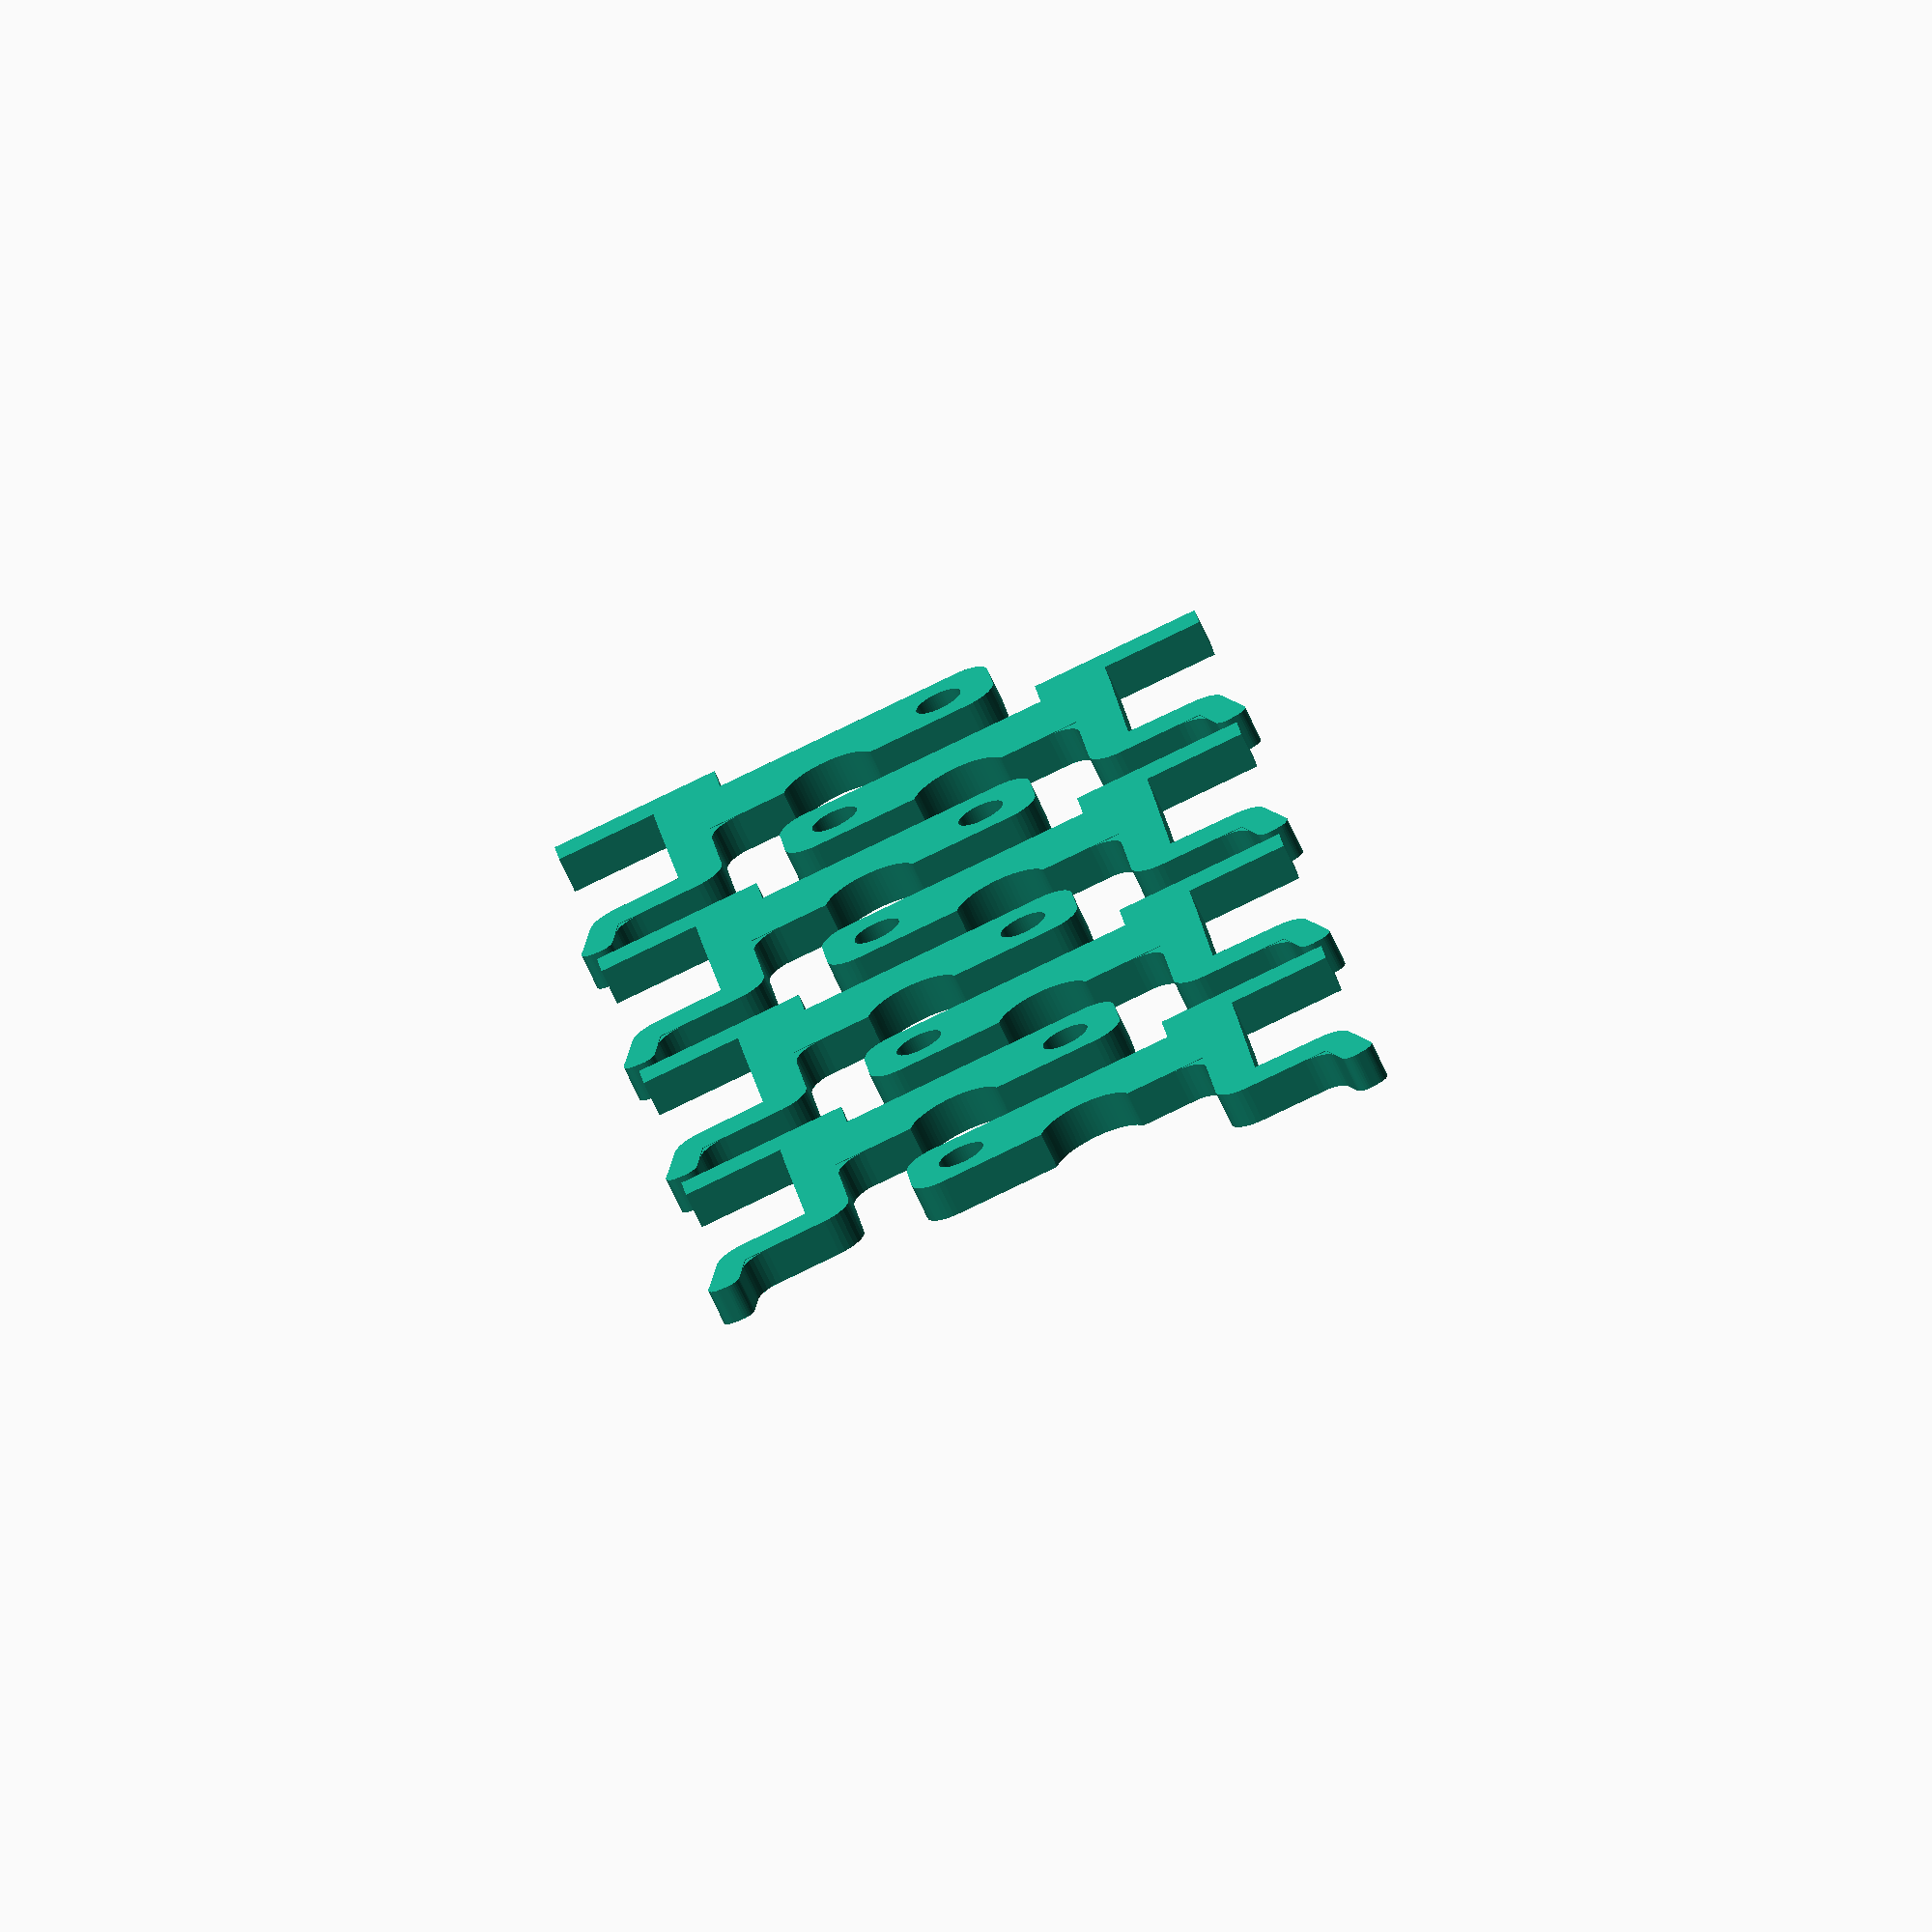
<openscad>
requiredLength = 24; // pegboard hole separation in mm
rows = 2; // rows
unitsPerRow = 4; // units


module object1(scale) {polyhedron(
 points=[[-1.0134401321411133,6.100781440734863,0.3499999940395355],[-1.0134401321411133,6.100781440734863,0],[-2.651973247528076,6.100781440734863,0],[-1.0134401321411133,6.100781440734863,0.3499999940395355],[-2.651973247528076,6.100781440734863,0],[-2.651973247528076,6.100781440734863,0.3499999940395355],[-2.651973247528076,5.710043907165527,0.3499999940395355],[-2.651973247528076,6.100781440734863,0.3499999940395355],[-2.651973247528076,6.100781440734863,0],[-2.651973247528076,5.710043907165527,0.3499999940395355],[-2.651973247528076,6.100781440734863,0],[-2.651973247528076,5.710043907165527,0],[-1.6853114366531372,5.710043907165527,-8.34465012644614e-8],[-1.6853114366531372,5.710043907165527,0.3499999940395355],[-2.651973247528076,5.710043907165527,0.3499999940395355],[-1.6853114366531372,5.710043907165527,-8.34465012644614e-8],[-2.651973247528076,5.710043907165527,0.3499999940395355],[-2.651973247528076,5.710043907165527,0],[-1.6853114366531372,5.336205005645752,0.3499999940395355],[-1.6853114366531372,5.710043907165527,0.3499999940395355],[-1.6853114366531372,5.336205005645752,0],[-1.6853114366531372,5.336205005645752,0],[-1.6853114366531372,5.710043907165527,0.3499999940395355],[-1.6853114366531372,5.710043907165527,-8.34465012644614e-8],[-1.0134401321411133,6.100781440734863,0.3499999940395355],[-1.0134401321411133,5.607712745666504,0.3499999940395355],[-1.0134401321411133,5.607712745666504,0],[-1.0134401321411133,6.100781440734863,0.3499999940395355],[-1.0134401321411133,5.607712745666504,0],[-1.0134401321411133,6.100781440734863,0],[-2.6047723293304443,2.63688063621521,1.0430812658057675e-8],[-2.6047723293304443,2.63688063621521,0.3499999940395355],[-2.6758759021759033,2.651440143585205,0.3499999940395355],[-2.6047723293304443,2.63688063621521,1.0430812658057675e-8],[-2.6758759021759033,2.651440143585205,0.3499999940395355],[-2.6758759021759033,2.651440143585205,1.0430812658057675e-8],[-2.350175619125366,3.1523807048797607,0.3499999940395355],[-2.405764102935791,2.9408013820648193,0.34461545944213867],[-2.350175619125366,3.1523807048797607,0.3446154296398163],[-2.350175619125366,3.1523807048797607,0.3499999940395355],[-2.4623680114746094,2.7253592014312744,0.3499999940395355],[-2.405764102935791,2.9408013820648193,0.34461545944213867],[-2.405764102935791,2.9408013820648193,0.34461545944213867],[-2.4623680114746094,2.7253592014312744,0.3499999940395355],[-2.40576434135437,2.9408011436462402,0.005384447984397411],[-2.40576434135437,2.9408011436462402,0.005384447984397411],[-2.4623680114746094,2.7253592014312744,0.3499999940395355],[-2.4623680114746094,2.7253594398498535,1.0430812658057675e-8],[-2.350175619125366,3.1523807048797607,0.005384416785091162],[-2.40576434135437,2.9408011436462402,0.005384447984397411],[-2.4623680114746094,2.7253594398498535,1.0430812658057675e-8],[-2.350175619125366,3.1523807048797607,0.005384416785091162],[-2.4623680114746094,2.7253594398498535,1.0430812658057675e-8],[-2.350175619125366,3.1523807048797607,1.0430812658057675e-8],[-1.6762944459915161,3.622530460357666,0.3499999940395355],[-1.6762944459915161,3.622530460357666,1.0430812658057675e-8],[-2.34224271774292,3.5987465381622314,1.0430812658057675e-8],[-1.6762944459915161,3.622530460357666,0.3499999940395355],[-2.34224271774292,3.5987465381622314,1.0430812658057675e-8],[-2.34224271774292,3.5987465381622314,0.3499999940395355],[-2.7690796852111816,2.8030688762664795,0.3499999940395355],[-2.6096911430358887,3.3868658542633057,0.3499999940395355],[-2.6096909046173096,3.3868658542633057,1.0430812658057675e-8],[-2.7690796852111816,2.8030688762664795,0.3499999940395355],[-2.6096909046173096,3.3868658542633057,1.0430812658057675e-8],[-2.7690796852111816,2.8030688762664795,1.0430812658057675e-8],[-2.772944688796997,2.7812750339508057,0.34999996423721313],[-2.7690796852111816,2.8030688762664795,0.3499999940395355],[-2.7690796852111816,2.8030688762664795,1.0430812658057675e-8],[-2.772944688796997,2.7812750339508057,0.34999996423721313],[-2.7690796852111816,2.8030688762664795,1.0430812658057675e-8],[-2.772944688796997,2.7812750339508057,0],[-2.6758759021759033,2.651440143585205,1.0430812658057675e-8],[-2.6758759021759033,2.651440143585205,0.3499999940395355],[-2.697066068649292,2.657832145690918,0.34999996423721313],[-2.6758759021759033,2.651440143585205,1.0430812658057675e-8],[-2.697066068649292,2.657832145690918,0.34999996423721313],[-2.697066068649292,2.657832145690918,0],[-2.772808790206909,2.7591426372528076,0.34999996423721313],[-2.772944688796997,2.7812750339508057,0.34999996423721313],[-2.772944688796997,2.7812750339508057,0],[-2.772808790206909,2.7591426372528076,0.34999996423721313],[-2.772944688796997,2.7812750339508057,0],[-2.772808790206909,2.7591426372528076,0],[-2.7686758041381836,2.737398862838745,0.34999996423721313],[-2.772808790206909,2.7591426372528076,0.34999996423721313],[-2.772808790206909,2.7591426372528076,0],[-2.7686758041381836,2.737398862838745,0.34999996423721313],[-2.772808790206909,2.7591426372528076,0],[-2.7686758041381836,2.737398862838745,0],[-2.760683298110962,2.7167599201202393,0.34999996423721313],[-2.7686758041381836,2.737398862838745,0.34999996423721313],[-2.7686758041381836,2.737398862838745,0],[-2.760683298110962,2.7167599201202393,0.34999996423721313],[-2.7686758041381836,2.737398862838745,0],[-2.760683298110962,2.7167599201202393,0],[-2.7490925788879395,2.697904109954834,0.34999996423721313],[-2.760683298110962,2.7167599201202393,0.34999996423721313],[-2.760683298110962,2.7167599201202393,0],[-2.7490925788879395,2.697904109954834,0.34999996423721313],[-2.760683298110962,2.7167599201202393,0],[-2.7490925788879395,2.697904109954834,0],[-2.7342867851257324,2.681453227996826,0.34999996423721313],[-2.7490925788879395,2.697904109954834,0.34999996423721313],[-2.7490925788879395,2.697904109954834,0],[-2.7342867851257324,2.681453227996826,0.34999996423721313],[-2.7490925788879395,2.697904109954834,0],[-2.7342867851257324,2.681453227996826,0],[-2.716752290725708,2.66794753074646,0],[-2.716752290725708,2.66794753074646,0.34999996423721313],[-2.7342867851257324,2.681453227996826,0.34999996423721313],[-2.716752290725708,2.66794753074646,0],[-2.7342867851257324,2.681453227996826,0.34999996423721313],[-2.7342867851257324,2.681453227996826,0],[-2.697066068649292,2.657832145690918,0],[-2.697066068649292,2.657832145690918,0.34999996423721313],[-2.716752290725708,2.66794753074646,0.34999996423721313],[-2.697066068649292,2.657832145690918,0],[-2.716752290725708,2.66794753074646,0.34999996423721313],[-2.716752290725708,2.66794753074646,0],[-2.5818355083465576,2.634420156478882,0],[-2.5818355083465576,2.634420156478882,0.34999993443489075],[-2.6047723293304443,2.63688063621521,0.3499999940395355],[-2.5818355083465576,2.634420156478882,0],[-2.6047723293304443,2.63688063621521,0.3499999940395355],[-2.6047723293304443,2.63688063621521,1.0430812658057675e-8],[-2.4623680114746094,2.7253592014312744,0.3499999940395355],[-2.4703221321105957,2.7037057876586914,0.34999993443489075],[-2.4703221321105957,2.7037057876586914,1.0430812658057675e-8],[-2.4623680114746094,2.7253592014312744,0.3499999940395355],[-2.4703221321105957,2.7037057876586914,1.0430812658057675e-8],[-2.4623680114746094,2.7253594398498535,1.0430812658057675e-8],[-2.558844804763794,2.636321544647217,0],[-2.558844804763794,2.636321544647217,0.34999993443489075],[-2.5818355083465576,2.634420156478882,0.34999993443489075],[-2.558844804763794,2.636321544647217,0],[-2.5818355083465576,2.634420156478882,0.34999993443489075],[-2.5818355083465576,2.634420156478882,0],[-2.5366227626800537,2.642516851425171,0],[-2.5366227626800537,2.642516851425171,0.34999993443489075],[-2.558844804763794,2.636321544647217,0.34999993443489075],[-2.5366227626800537,2.642516851425171,0],[-2.558844804763794,2.636321544647217,0.34999993443489075],[-2.558844804763794,2.636321544647217,0],[-2.5159645080566406,2.652784585952759,1.0430812658057675e-8],[-2.5159645080566406,2.652784585952759,0.34999993443489075],[-2.5366227626800537,2.642516851425171,0.34999993443489075],[-2.5159645080566406,2.652784585952759,1.0430812658057675e-8],[-2.5366227626800537,2.642516851425171,0.34999993443489075],[-2.5366227626800537,2.642516851425171,0],[-2.4976084232330322,2.666757345199585,1.0430812658057675e-8],[-2.4976084232330322,2.666757345199585,0.34999993443489075],[-2.5159645080566406,2.652784585952759,0.34999993443489075],[-2.4976084232330322,2.666757345199585,1.0430812658057675e-8],[-2.5159645080566406,2.652784585952759,0.34999993443489075],[-2.5159645080566406,2.652784585952759,1.0430812658057675e-8],[-2.482210636138916,2.6839358806610107,0.34999993443489075],[-2.4976084232330322,2.666757345199585,0.34999993443489075],[-2.4976084232330322,2.666757345199585,1.0430812658057675e-8],[-2.482210636138916,2.6839358806610107,0.34999993443489075],[-2.4976084232330322,2.666757345199585,1.0430812658057675e-8],[-2.482210636138916,2.6839358806610107,1.0430812658057675e-8],[-2.4703221321105957,2.7037057876586914,0.34999993443489075],[-2.482210636138916,2.6839358806610107,0.34999993443489075],[-2.482210636138916,2.6839358806610107,1.0430812658057675e-8],[-2.4703221321105957,2.7037057876586914,0.34999993443489075],[-2.482210636138916,2.6839358806610107,1.0430812658057675e-8],[-2.4703221321105957,2.7037057876586914,1.0430812658057675e-8],[-1.5370368957519531,3.163996934890747,1.0430812658057675e-8],[-1.537036657333374,3.163996934890747,0.3499999940395355],[-2.131437063217163,3.155505418777466,0.005384447984397411],[-2.131437063217163,3.155505418777466,0.005384447984397411],[-1.537036657333374,3.163996934890747,0.3499999940395355],[-2.1314375400543213,3.155505418777466,0.34461545944213867],[-2.1314375400543213,3.155505418777466,0.34461545944213867],[-1.537036657333374,3.163996934890747,0.3499999940395355],[-2.350175619125366,3.1523807048797607,0.3499999940395355],[-2.1314375400543213,3.155505418777466,0.34461545944213867],[-2.350175619125366,3.1523807048797607,0.3499999940395355],[-2.350175619125366,3.1523807048797607,0.3446154296398163],[-1.5370368957519531,3.163996934890747,1.0430812658057675e-8],[-2.131437063217163,3.155505418777466,0.005384447984397411],[-2.350175619125366,3.1523807048797607,0.005384416785091162],[-1.5370368957519531,3.163996934890747,1.0430812658057675e-8],[-2.350175619125366,3.1523807048797607,0.005384416785091162],[-2.350175619125366,3.1523807048797607,1.0430812658057675e-8],[-2.1844980716705322,3.1497867107391357,0.005384447984397411],[-2.1844980716705322,3.1497867107391357,0.34461545944213867],[-2.2355926036834717,3.134376049041748,0.34461545944213867],[-2.1844980716705322,3.1497867107391357,0.005384447984397411],[-2.2355926036834717,3.134376049041748,0.34461545944213867],[-2.2355926036834717,3.134376049041748,0.005384447984397411],[-2.2355926036834717,3.134376049041748,0.005384447984397411],[-2.2355926036834717,3.134376049041748,0.34461545944213867],[-2.282966375350952,3.109802484512329,0.34461545944213867],[-2.2355926036834717,3.134376049041748,0.005384447984397411],[-2.282966375350952,3.109802484512329,0.34461545944213867],[-2.282966375350952,3.109802484512329,0.005384447984397411],[-2.282966375350952,3.109802484512329,0.005384447984397411],[-2.282966375350952,3.109802484512329,0.34461545944213867],[-2.3249928951263428,3.0769102573394775,0.34461545944213867],[-2.282966375350952,3.109802484512329,0.005384447984397411],[-2.3249928951263428,3.0769102573394775,0.34461545944213867],[-2.3249928951263428,3.0769102573394775,0.005384447984397411],[-2.3249928951263428,3.0769102573394775,0.34461545944213867],[-2.3602287769317627,3.03682804107666,0.34461545944213867],[-2.3602287769317627,3.03682804107666,0.005384447984397411],[-2.3249928951263428,3.0769102573394775,0.34461545944213867],[-2.3602287769317627,3.03682804107666,0.005384447984397411],[-2.3249928951263428,3.0769102573394775,0.005384447984397411],[-2.3602287769317627,3.03682804107666,0.34461545944213867],[-2.3874645233154297,2.9909331798553467,0.34461545944213867],[-2.3874645233154297,2.9909331798553467,0.005384447984397411],[-2.3602287769317627,3.03682804107666,0.34461545944213867],[-2.3874645233154297,2.9909331798553467,0.005384447984397411],[-2.3602287769317627,3.03682804107666,0.005384447984397411],[-2.1314375400543213,3.155505418777466,0.34461545944213867],[-2.350175619125366,3.1523807048797607,0.3446154296398163],[-2.1844980716705322,3.1497867107391357,0.34461545944213867],[-2.1844980716705322,3.1497867107391357,0.34461545944213867],[-2.350175619125366,3.1523807048797607,0.3446154296398163],[-2.2355926036834717,3.134376049041748,0.34461545944213867],[-2.2355926036834717,3.134376049041748,0.34461545944213867],[-2.350175619125366,3.1523807048797607,0.3446154296398163],[-2.282966375350952,3.109802484512329,0.34461545944213867],[-2.282966375350952,3.109802484512329,0.34461545944213867],[-2.350175619125366,3.1523807048797607,0.3446154296398163],[-2.3249928951263428,3.0769102573394775,0.34461545944213867],[-2.3249928951263428,3.0769102573394775,0.34461545944213867],[-2.350175619125366,3.1523807048797607,0.3446154296398163],[-2.3602287769317627,3.03682804107666,0.34461545944213867],[-2.3602287769317627,3.03682804107666,0.34461545944213867],[-2.350175619125366,3.1523807048797607,0.3446154296398163],[-2.3874645233154297,2.9909331798553467,0.34461545944213867],[-2.3874645233154297,2.9909331798553467,0.34461545944213867],[-2.350175619125366,3.1523807048797607,0.3446154296398163],[-2.405764102935791,2.9408013820648193,0.34461545944213867],[-2.350175619125366,3.1523807048797607,0.005384416785091162],[-2.131437063217163,3.155505418777466,0.005384447984397411],[-2.1844980716705322,3.1497867107391357,0.005384447984397411],[-2.350175619125366,3.1523807048797607,0.005384416785091162],[-2.1844980716705322,3.1497867107391357,0.005384447984397411],[-2.2355926036834717,3.134376049041748,0.005384447984397411],[-2.350175619125366,3.1523807048797607,0.005384416785091162],[-2.2355926036834717,3.134376049041748,0.005384447984397411],[-2.282966375350952,3.109802484512329,0.005384447984397411],[-2.350175619125366,3.1523807048797607,0.005384416785091162],[-2.282966375350952,3.109802484512329,0.005384447984397411],[-2.3249928951263428,3.0769102573394775,0.005384447984397411],[-2.350175619125366,3.1523807048797607,0.005384416785091162],[-2.3249928951263428,3.0769102573394775,0.005384447984397411],[-2.3602287769317627,3.03682804107666,0.005384447984397411],[-2.350175619125366,3.1523807048797607,0.005384416785091162],[-2.3602287769317627,3.03682804107666,0.005384447984397411],[-2.3874645233154297,2.9909331798553467,0.005384447984397411],[-2.350175619125366,3.1523807048797607,0.005384416785091162],[-2.3874645233154297,2.9909331798553467,0.005384447984397411],[-2.40576434135437,2.9408011436462402,0.005384447984397411],[-2.3874645233154297,2.9909331798553467,0.34461545944213867],[-2.405764102935791,2.9408013820648193,0.34461545944213867],[-2.40576434135437,2.9408011436462402,0.005384447984397411],[-2.3874645233154297,2.9909331798553467,0.34461545944213867],[-2.40576434135437,2.9408011436462402,0.005384447984397411],[-2.3874645233154297,2.9909331798553467,0.005384447984397411],[-2.131437063217163,3.155505418777466,0.005384447984397411],[-2.1314375400543213,3.155505418777466,0.34461545944213867],[-2.1844980716705322,3.1497867107391357,0.34461545944213867],[-2.131437063217163,3.155505418777466,0.005384447984397411],[-2.1844980716705322,3.1497867107391357,0.34461545944213867],[-2.1844980716705322,3.1497867107391357,0.005384447984397411],[-1.2538113594055176,4.580933094024658,0.3499999940395355],[-1.2532906532287598,3.451958656311035,0.3499999940395355],[-1.2538113594055176,4.580933094024658,0.34461548924446106],[-1.2538113594055176,4.580933094024658,0.34461548924446106],[-1.2532906532287598,3.451958656311035,0.3499999940395355],[-1.2536786794662476,4.29313325881958,0.34461545944213867],[-1.2536786794662476,4.29313325881958,0.34461545944213867],[-1.2532906532287598,3.451958656311035,0.3499999940395355],[-1.2536786794662476,4.29313325881958,0.005384447984397411],[-1.2536786794662476,4.29313325881958,0.005384447984397411],[-1.2532906532287598,3.451958656311035,0.3499999940395355],[-1.2532906532287598,3.451958656311035,1.0430812658057675e-8],[-1.2538113594055176,4.580933094024658,0.005384416785091162],[-1.2536786794662476,4.29313325881958,0.005384447984397411],[-1.2532906532287598,3.451958656311035,1.0430812658057675e-8],[-1.2538113594055176,4.580933094024658,0.005384416785091162],[-1.2532906532287598,3.451958656311035,1.0430812658057675e-8],[-1.2538113594055176,4.580933094024658,1.0430812658057675e-8],[-1.4814594984054565,3.1702489852905273,1.0430812658057675e-8],[-1.4814594984054565,3.1702489852905273,0.3499999940395355],[-1.537036657333374,3.163996934890747,0.3499999940395355],[-1.4814594984054565,3.1702489852905273,1.0430812658057675e-8],[-1.537036657333374,3.163996934890747,0.3499999940395355],[-1.5370368957519531,3.163996934890747,1.0430812658057675e-8],[-1.4281386137008667,3.1871249675750732,1.0430812658057675e-8],[-1.4281386137008667,3.1871249675750732,0.3499999940395355],[-1.4814594984054565,3.1702489852905273,0.3499999940395355],[-1.4281386137008667,3.1871249675750732,1.0430812658057675e-8],[-1.4814594984054565,3.1702489852905273,0.3499999940395355],[-1.4814594984054565,3.1702489852905273,1.0430812658057675e-8],[-1.2532906532287598,3.451958656311035,0.3499999940395355],[-1.2587225437164307,3.3962950706481934,0.3499999940395355],[-1.2587225437164307,3.3962950706481934,1.0430812658057675e-8],[-1.2532906532287598,3.451958656311035,0.3499999940395355],[-1.2587225437164307,3.3962950706481934,1.0430812658057675e-8],[-1.2532906532287598,3.451958656311035,1.0430812658057675e-8],[-1.379084825515747,3.2139883041381836,1.0430812658057675e-8],[-1.379084825515747,3.2139883041381836,0.3499999940395355],[-1.4281386137008667,3.1871249675750732,0.3499999940395355],[-1.379084825515747,3.2139883041381836,1.0430812658057675e-8],[-1.4281386137008667,3.1871249675750732,0.3499999940395355],[-1.4281386137008667,3.1871249675750732,1.0430812658057675e-8],[-1.3361480236053467,3.2498257160186768,1.0430812658057675e-8],[-1.3361480236053467,3.2498257160186768,0.3499999940395355],[-1.379084825515747,3.2139883041381836,0.3499999940395355],[-1.3361480236053467,3.2498257160186768,1.0430812658057675e-8],[-1.379084825515747,3.2139883041381836,0.3499999940395355],[-1.379084825515747,3.2139883041381836,1.0430812658057675e-8],[-1.3009473085403442,3.2932865619659424,0.3499999940395355],[-1.3361480236053467,3.2498257160186768,0.3499999940395355],[-1.3361480236053467,3.2498257160186768,1.0430812658057675e-8],[-1.3009473085403442,3.2932865619659424,0.3499999940395355],[-1.3361480236053467,3.2498257160186768,1.0430812658057675e-8],[-1.3009473085403442,3.2932865619659424,1.0430812658057675e-8],[-1.2748103141784668,3.34273099899292,0.3499999940395355],[-1.3009473085403442,3.2932865619659424,0.3499999940395355],[-1.3009473085403442,3.2932865619659424,1.0430812658057675e-8],[-1.2748103141784668,3.34273099899292,0.3499999940395355],[-1.3009473085403442,3.2932865619659424,1.0430812658057675e-8],[-1.2748103141784668,3.34273099899292,1.0430812658057675e-8],[-1.2587225437164307,3.3962950706481934,0.3499999940395355],[-1.2748103141784668,3.34273099899292,0.3499999940395355],[-1.2748103141784668,3.34273099899292,1.0430812658057675e-8],[-1.2587225437164307,3.3962950706481934,0.3499999940395355],[-1.2748103141784668,3.34273099899292,1.0430812658057675e-8],[-1.2587225437164307,3.3962950706481934,1.0430812658057675e-8],[-0.9660110473632812,4.581237316131592,0.005384447984397411],[-0.4825645685195923,4.581748008728027,0.3499999940395355],[-0.9660111665725708,4.581237316131592,0.34461545944213867],[-0.9660111665725708,4.581237316131592,0.34461545944213867],[-0.4825645685195923,4.581748008728027,0.3499999940395355],[-1.2538113594055176,4.580933094024658,0.3499999940395355],[-0.9660111665725708,4.581237316131592,0.34461545944213867],[-1.2538113594055176,4.580933094024658,0.3499999940395355],[-1.2538113594055176,4.580933094024658,0.34461548924446106],[-0.4825645685195923,4.581748008728027,1.0430812658057675e-8],[-0.4825645685195923,4.581748008728027,0.3499999940395355],[-0.9660110473632812,4.581237316131592,0.005384447984397411],[-0.4825645685195923,4.581748008728027,1.0430812658057675e-8],[-0.9660110473632812,4.581237316131592,0.005384447984397411],[-1.2538113594055176,4.580933094024658,0.005384416785091162],[-0.4825645685195923,4.581748008728027,1.0430812658057675e-8],[-1.2538113594055176,4.580933094024658,0.005384416785091162],[-1.2538113594055176,4.580933094024658,1.0430812658057675e-8],[-1.0221632719039917,4.575644016265869,0.005384447984397411],[-1.0221632719039917,4.575644016265869,0.34461545944213867],[-1.0761463642120361,4.559208869934082,0.34461545944213867],[-1.0221632719039917,4.575644016265869,0.005384447984397411],[-1.0761463642120361,4.559208869934082,0.34461545944213867],[-1.0761463642120361,4.559208869934082,0.005384447984397411],[-1.0761463642120361,4.559208869934082,0.005384447984397411],[-1.0761463642120361,4.559208869934082,0.34461545944213867],[-1.1258883476257324,4.532563209533691,0.34461545944213867],[-1.0761463642120361,4.559208869934082,0.005384447984397411],[-1.1258883476257324,4.532563209533691,0.34461545944213867],[-1.1258883476257324,4.532563209533691,0.005384447984397411],[-1.1258883476257324,4.532563209533691,0.005384447984397411],[-1.1258883476257324,4.532563209533691,0.34461545944213867],[-1.1694798469543457,4.496729850769043,0.34461545944213867],[-1.1258883476257324,4.532563209533691,0.005384447984397411],[-1.1694798469543457,4.496729850769043,0.34461545944213867],[-1.1694798469543457,4.496729850769043,0.005384447984397411],[-1.1694798469543457,4.496729850769043,0.34461545944213867],[-1.2052472829818726,4.4530839920043945,0.34461545944213867],[-1.2052472829818726,4.4530839920043945,0.005384447984397411],[-1.1694798469543457,4.496729850769043,0.34461545944213867],[-1.2052472829818726,4.4530839920043945,0.005384447984397411],[-1.1694798469543457,4.496729850769043,0.005384447984397411],[-1.2052472829818726,4.4530839920043945,0.34461545944213867],[-1.231817603111267,4.403301239013672,0.34461545944213867],[-1.231817603111267,4.403301239013672,0.005384447984397411],[-1.2052472829818726,4.4530839920043945,0.34461545944213867],[-1.231817603111267,4.403301239013672,0.005384447984397411],[-1.2052472829818726,4.4530839920043945,0.005384447984397411],[-1.231817603111267,4.403301239013672,0.34461545944213867],[-1.2481706142425537,4.3492937088012695,0.34461545944213867],[-1.2481706142425537,4.3492937088012695,0.005384447984397411],[-1.231817603111267,4.403301239013672,0.34461545944213867],[-1.2481706142425537,4.3492937088012695,0.005384447984397411],[-1.231817603111267,4.403301239013672,0.005384447984397411],[-1.2538113594055176,4.580933094024658,0.005384416785091162],[-0.9660110473632812,4.581237316131592,0.005384447984397411],[-1.0221632719039917,4.575644016265869,0.005384447984397411],[-1.2538113594055176,4.580933094024658,0.005384416785091162],[-1.0221632719039917,4.575644016265869,0.005384447984397411],[-1.0761463642120361,4.559208869934082,0.005384447984397411],[-1.2538113594055176,4.580933094024658,0.005384416785091162],[-1.0761463642120361,4.559208869934082,0.005384447984397411],[-1.1258883476257324,4.532563209533691,0.005384447984397411],[-1.2538113594055176,4.580933094024658,0.005384416785091162],[-1.1258883476257324,4.532563209533691,0.005384447984397411],[-1.1694798469543457,4.496729850769043,0.005384447984397411],[-1.2538113594055176,4.580933094024658,0.005384416785091162],[-1.1694798469543457,4.496729850769043,0.005384447984397411],[-1.2052472829818726,4.4530839920043945,0.005384447984397411],[-1.2538113594055176,4.580933094024658,0.005384416785091162],[-1.2052472829818726,4.4530839920043945,0.005384447984397411],[-1.231817603111267,4.403301239013672,0.005384447984397411],[-1.2538113594055176,4.580933094024658,0.005384416785091162],[-1.231817603111267,4.403301239013672,0.005384447984397411],[-1.2481706142425537,4.3492937088012695,0.005384447984397411],[-1.2538113594055176,4.580933094024658,0.005384416785091162],[-1.2481706142425537,4.3492937088012695,0.005384447984397411],[-1.2536786794662476,4.29313325881958,0.005384447984397411],[-0.9660111665725708,4.581237316131592,0.34461545944213867],[-1.2538113594055176,4.580933094024658,0.34461548924446106],[-1.0221632719039917,4.575644016265869,0.34461545944213867],[-1.0221632719039917,4.575644016265869,0.34461545944213867],[-1.2538113594055176,4.580933094024658,0.34461548924446106],[-1.0761463642120361,4.559208869934082,0.34461545944213867],[-1.0761463642120361,4.559208869934082,0.34461545944213867],[-1.2538113594055176,4.580933094024658,0.34461548924446106],[-1.1258883476257324,4.532563209533691,0.34461545944213867],[-1.1258883476257324,4.532563209533691,0.34461545944213867],[-1.2538113594055176,4.580933094024658,0.34461548924446106],[-1.1694798469543457,4.496729850769043,0.34461545944213867],[-1.1694798469543457,4.496729850769043,0.34461545944213867],[-1.2538113594055176,4.580933094024658,0.34461548924446106],[-1.2052472829818726,4.4530839920043945,0.34461545944213867],[-1.2052472829818726,4.4530839920043945,0.34461545944213867],[-1.2538113594055176,4.580933094024658,0.34461548924446106],[-1.231817603111267,4.403301239013672,0.34461545944213867],[-1.231817603111267,4.403301239013672,0.34461545944213867],[-1.2538113594055176,4.580933094024658,0.34461548924446106],[-1.2481706142425537,4.3492937088012695,0.34461545944213867],[-1.2481706142425537,4.3492937088012695,0.34461545944213867],[-1.2538113594055176,4.580933094024658,0.34461548924446106],[-1.2536786794662476,4.29313325881958,0.34461545944213867],[-1.2481706142425537,4.3492937088012695,0.34461545944213867],[-1.2536786794662476,4.29313325881958,0.34461545944213867],[-1.2536786794662476,4.29313325881958,0.005384447984397411],[-1.2481706142425537,4.3492937088012695,0.34461545944213867],[-1.2536786794662476,4.29313325881958,0.005384447984397411],[-1.2481706142425537,4.3492937088012695,0.005384447984397411],[-0.9660110473632812,4.581237316131592,0.005384447984397411],[-0.9660111665725708,4.581237316131592,0.34461545944213867],[-1.0221632719039917,4.575644016265869,0.34461545944213867],[-0.9660110473632812,4.581237316131592,0.005384447984397411],[-1.0221632719039917,4.575644016265869,0.34461545944213867],[-1.0221632719039917,4.575644016265869,0.005384447984397411],[1.6948350667953491,5.326120376586914,0.3499999940395355],[1.6975568532943726,4.873371601104736,0.3499999940395355],[1.6975568532943726,4.873371601104736,1.0430812658057675e-8],[1.6948350667953491,5.326120376586914,0.3499999940395355],[1.6975568532943726,4.873371601104736,1.0430812658057675e-8],[1.6948350667953491,5.326120376586914,1.0430812658057675e-8],[1.4601105451583862,4.5882182121276855,1.0430812658057675e-8],[1.4601105451583862,4.5882182121276855,0.3500000834465027],[1.409974455833435,4.583747863769531,0.3499999940395355],[1.4601105451583862,4.5882182121276855,1.0430812658057675e-8],[1.409974455833435,4.583747863769531,0.3499999940395355],[1.409974455833435,4.583747863769531,1.0430812658057675e-8],[1.5087032318115234,4.601349830627441,1.0430812658057675e-8],[1.5087032318115234,4.601349830627441,0.3500000834465027],[1.4601105451583862,4.5882182121276855,0.3500000834465027],[1.5087032318115234,4.601349830627441,1.0430812658057675e-8],[1.4601105451583862,4.5882182121276855,0.3500000834465027],[1.4601105451583862,4.5882182121276855,1.0430812658057675e-8],[1.6975568532943726,4.873371601104736,0.3499999940395355],[1.6934404373168945,4.8232035636901855,0.3500000834465027],[1.6934404373168945,4.8232035636901855,1.0430812658057675e-8],[1.6975568532943726,4.873371601104736,0.3499999940395355],[1.6934404373168945,4.8232035636901855,1.0430812658057675e-8],[1.6975568532943726,4.873371601104736,1.0430812658057675e-8],[1.554267406463623,4.622741222381592,1.0430812658057675e-8],[1.554267406463623,4.622741222381592,0.3500000834465027],[1.5087032318115234,4.601349830627441,0.3500000834465027],[1.554267406463623,4.622741222381592,1.0430812658057675e-8],[1.5087032318115234,4.601349830627441,0.3500000834465027],[1.5087032318115234,4.601349830627441,1.0430812658057675e-8],[1.5954114198684692,4.65173864364624,1.0430812658057675e-8],[1.5954114198684692,4.65173864364624,0.3500000834465027],[1.554267406463623,4.622741222381592,0.3500000834465027],[1.5954114198684692,4.65173864364624,1.0430812658057675e-8],[1.554267406463623,4.622741222381592,0.3500000834465027],[1.554267406463623,4.622741222381592,1.0430812658057675e-8],[1.63087797164917,4.687457084655762,0.3500000834465027],[1.5954114198684692,4.65173864364624,0.3500000834465027],[1.5954114198684692,4.65173864364624,1.0430812658057675e-8],[1.63087797164917,4.687457084655762,0.3500000834465027],[1.5954114198684692,4.65173864364624,1.0430812658057675e-8],[1.63087797164917,4.687457084655762,1.0430812658057675e-8],[1.6595841646194458,4.728805065155029,0.3500000834465027],[1.63087797164917,4.687457084655762,0.3500000834465027],[1.63087797164917,4.687457084655762,1.0430812658057675e-8],[1.6595841646194458,4.728805065155029,0.3500000834465027],[1.63087797164917,4.687457084655762,1.0430812658057675e-8],[1.6595841646194458,4.728805065155029,1.0430812658057675e-8],[1.6806530952453613,4.774519443511963,0.3500000834465027],[1.6595841646194458,4.728805065155029,0.3500000834465027],[1.6595841646194458,4.728805065155029,1.0430812658057675e-8],[1.6806530952453613,4.774519443511963,0.3500000834465027],[1.6595841646194458,4.728805065155029,1.0430812658057675e-8],[1.6806530952453613,4.774519443511963,1.0430812658057675e-8],[1.6934404373168945,4.8232035636901855,0.3500000834465027],[1.6806530952453613,4.774519443511963,0.3500000834465027],[1.6806530952453613,4.774519443511963,1.0430812658057675e-8],[1.6934404373168945,4.8232035636901855,0.3500000834465027],[1.6806530952453613,4.774519443511963,1.0430812658057675e-8],[1.6934404373168945,4.8232035636901855,1.0430812658057675e-8],[1.462418556213379,5.606875419616699,0.3500001132488251],[1.462418556213379,5.606875419616699,1.0430812658057675e-8],[1.4063931703567505,5.612288475036621,0.3499999940395355],[1.4063931703567505,5.612288475036621,0.3499999940395355],[1.462418556213379,5.606875419616699,1.0430812658057675e-8],[1.4063929319381714,5.612288475036621,1.0430812658057675e-8],[1.688979148864746,5.382098197937012,0.3500001132488251],[1.6948350667953491,5.326120376586914,0.3499999940395355],[1.6948350667953491,5.326120376586914,1.0430812658057675e-8],[1.688979148864746,5.382098197937012,0.3500001132488251],[1.6948350667953491,5.326120376586914,1.0430812658057675e-8],[1.688979148864746,5.382098197937012,1.0430812658057675e-8],[1.5163209438323975,5.590668678283691,0.3500001132488251],[1.5163209438323975,5.590668678283691,1.0430812658057675e-8],[1.462418556213379,5.606875419616699,1.0430812658057675e-8],[1.5163209438323975,5.590668678283691,0.3500001132488251],[1.462418556213379,5.606875419616699,1.0430812658057675e-8],[1.462418556213379,5.606875419616699,0.3500001132488251],[1.5660414695739746,5.564287185668945,0.3500001132488251],[1.5660414695739746,5.564287185668945,1.0430812658057675e-8],[1.5163209438323975,5.590668678283691,1.0430812658057675e-8],[1.5660414695739746,5.564287185668945,0.3500001132488251],[1.5163209438323975,5.590668678283691,1.0430812658057675e-8],[1.5163209438323975,5.590668678283691,0.3500001132488251],[1.6096817255020142,5.528738498687744,0.3500001132488251],[1.6096817255020142,5.528738498687744,1.0430812658057675e-8],[1.5660414695739746,5.564287185668945,1.0430812658057675e-8],[1.6096817255020142,5.528738498687744,0.3500001132488251],[1.5660414695739746,5.564287185668945,1.0430812658057675e-8],[1.5660414695739746,5.564287185668945,0.3500001132488251],[1.6096817255020142,5.528738498687744,0.3500001132488251],[1.6455737352371216,5.485381126403809,0.3500001132488251],[1.6455737352371216,5.485381126403809,1.0430812658057675e-8],[1.6096817255020142,5.528738498687744,0.3500001132488251],[1.6455737352371216,5.485381126403809,1.0430812658057675e-8],[1.6096817255020142,5.528738498687744,1.0430812658057675e-8],[1.6455737352371216,5.485381126403809,0.3500001132488251],[1.6723469495773315,5.43587064743042,0.3500001132488251],[1.6723469495773315,5.43587064743042,1.0430812658057675e-8],[1.6455737352371216,5.485381126403809,0.3500001132488251],[1.6723469495773315,5.43587064743042,1.0430812658057675e-8],[1.6455737352371216,5.485381126403809,1.0430812658057675e-8],[1.6723469495773315,5.43587064743042,0.3500001132488251],[1.688979148864746,5.382098197937012,0.3500001132488251],[1.688979148864746,5.382098197937012,1.0430812658057675e-8],[1.6723469495773315,5.43587064743042,0.3500001132488251],[1.688979148864746,5.382098197937012,1.0430812658057675e-8],[1.6723469495773315,5.43587064743042,1.0430812658057675e-8],[1.4063931703567505,5.612288475036621,0.3499999940395355],[1.4063929319381714,5.612288475036621,1.0430812658057675e-8],[-1.0134401321411133,5.607712745666504,0],[1.4063931703567505,5.612288475036621,0.3499999940395355],[-1.0134401321411133,5.607712745666504,0],[-1.0134401321411133,5.607712745666504,0.3499999940395355],[-1.6762944459915161,3.622530460357666,0.3499999940395355],[-1.6868599653244019,5.317208766937256,0.3499999940395355],[-1.6868599653244019,5.317208766937256,1.0430812658057675e-8],[-1.6762944459915161,3.622530460357666,0.3499999940395355],[-1.6868599653244019,5.317208766937256,1.0430812658057675e-8],[-1.6762944459915161,3.622530460357666,1.0430812658057675e-8],[-2.591465950012207,3.4356722831726074,0.350000262260437],[-2.564746618270874,3.480396270751953,0.350000262260437],[-2.564746618270874,3.480396270751953,1.0430812658057675e-8],[-2.591465950012207,3.4356722831726074,0.350000262260437],[-2.564746618270874,3.480396270751953,1.0430812658057675e-8],[-2.591465950012207,3.4356722831726074,1.0430812658057675e-8],[-2.6096911430358887,3.3868658542633057,0.3499999940395355],[-2.591465950012207,3.4356722831726074,0.350000262260437],[-2.591465950012207,3.4356722831726074,1.0430812658057675e-8],[-2.6096911430358887,3.3868658542633057,0.3499999940395355],[-2.591465950012207,3.4356722831726074,1.0430812658057675e-8],[-2.6096909046173096,3.3868658542633057,1.0430812658057675e-8],[-2.34224271774292,3.5987465381622314,0.3499999940395355],[-2.34224271774292,3.5987465381622314,1.0430812658057675e-8],[-2.3939239978790283,3.5921707153320312,1.0430812658057675e-8],[-2.34224271774292,3.5987465381622314,0.3499999940395355],[-2.3939239978790283,3.5921707153320312,1.0430812658057675e-8],[-2.3939239978790283,3.5921707153320312,0.3500002324581146],[-2.564746618270874,3.480396270751953,0.350000262260437],[-2.530406951904297,3.519575357437134,0.3500002324581146],[-2.530406951904297,3.519575357437134,1.0430812658057675e-8],[-2.564746618270874,3.480396270751953,0.350000262260437],[-2.530406951904297,3.519575357437134,1.0430812658057675e-8],[-2.564746618270874,3.480396270751953,1.0430812658057675e-8],[-2.4895710945129395,3.551926612854004,0.3500002324581146],[-2.4895710945129395,3.551926612854004,1.0430812658057675e-8],[-2.530406951904297,3.519575357437134,1.0430812658057675e-8],[-2.4895710945129395,3.551926612854004,0.3500002324581146],[-2.530406951904297,3.519575357437134,1.0430812658057675e-8],[-2.530406951904297,3.519575357437134,0.3500002324581146],[-2.443574905395508,3.57639217376709,0.3500002324581146],[-2.443574905395508,3.57639217376709,1.0430812658057675e-8],[-2.4895710945129395,3.551926612854004,1.0430812658057675e-8],[-2.443574905395508,3.57639217376709,0.3500002324581146],[-2.4895710945129395,3.551926612854004,1.0430812658057675e-8],[-2.4895710945129395,3.551926612854004,0.3500002324581146],[-2.3939239978790283,3.5921707153320312,0.3500002324581146],[-2.3939239978790283,3.5921707153320312,1.0430812658057675e-8],[-2.443574905395508,3.57639217376709,1.0430812658057675e-8],[-2.3939239978790283,3.5921707153320312,0.3500002324581146],[-2.443574905395508,3.57639217376709,1.0430812658057675e-8],[-2.443574905395508,3.57639217376709,0.3500002324581146],[0.9389266967773438,5.1044135093688965,0.350000262260437],[0.9378330111503601,5.082150459289551,0.35000020265579224],[0.9378324747085571,5.0821533203125,0],[0.9389266967773438,5.1044135093688965,0.350000262260437],[0.9378324747085571,5.0821533203125,0],[0.938926100730896,5.104416370391846,-6.258487417198921e-8],[0.9389266967773438,5.059886932373047,0.35000020265579224],[0.9421974420547485,5.037838459014893,0.35000020265579224],[0.9389262795448303,5.059889793395996,6.258487417198921e-8],[0.9389262795448303,5.059889793395996,6.258487417198921e-8],[0.9421974420547485,5.037838459014893,0.35000020265579224],[0.9421970844268799,5.037841320037842,0],[0.9378330111503601,5.082150459289551,0.35000020265579224],[0.9389266967773438,5.059886932373047,0.35000020265579224],[0.9389262795448303,5.059889793395996,6.258487417198921e-8],[0.9378330111503601,5.082150459289551,0.35000020265579224],[0.9389262795448303,5.059889793395996,6.258487417198921e-8],[0.9378324747085571,5.0821533203125,0],[0.9421970844268799,5.126462459564209,0.350000262260437],[0.9389266967773438,5.1044135093688965,0.350000262260437],[0.938926100730896,5.104416370391846,-6.258487417198921e-8],[0.9421970844268799,5.126462459564209,0.350000262260437],[0.938926100730896,5.104416370391846,-6.258487417198921e-8],[0.9421966671943665,5.126465320587158,-6.258487417198921e-8],[0.9421974420547485,5.037838459014893,0.35000020265579224],[0.947613537311554,5.016216278076172,0.35000020265579224],[0.9476131200790405,5.016219139099121,0],[0.9421974420547485,5.037838459014893,0.35000020265579224],[0.9476131200790405,5.016219139099121,0],[0.9421970844268799,5.037841320037842,0],[0.9476131200790405,5.1480841636657715,0.350000262260437],[0.9421970844268799,5.126462459564209,0.350000262260437],[0.9421966671943665,5.126465320587158,-6.258487417198921e-8],[0.9476131200790405,5.1480841636657715,0.350000262260437],[0.9421966671943665,5.126465320587158,-6.258487417198921e-8],[0.9476125240325928,5.148087024688721,-6.258487417198921e-8],[0.947613537311554,5.016216278076172,0.35000020265579224],[0.955122709274292,4.995229244232178,0.35000020265579224],[0.9551223516464233,4.995232105255127,6.258487417198921e-8],[0.947613537311554,5.016216278076172,0.35000020265579224],[0.9551223516464233,4.995232105255127,6.258487417198921e-8],[0.9476131200790405,5.016219139099121,0],[0.9551221132278442,5.169071197509766,0.35000020265579224],[0.9476131200790405,5.1480841636657715,0.350000262260437],[0.9551217555999756,5.169074058532715,0],[0.9551217555999756,5.169074058532715,0],[0.9476131200790405,5.1480841636657715,0.350000262260437],[0.9476125240325928,5.148087024688721,-6.258487417198921e-8],[0.955122709274292,4.995229244232178,0.35000020265579224],[0.964652955532074,4.97507905960083,0.35000020265579224],[0.9646525979042053,4.975081920623779,6.258487417198921e-8],[0.955122709274292,4.995229244232178,0.35000020265579224],[0.9646525979042053,4.975081920623779,6.258487417198921e-8],[0.9551223516464233,4.995232105255127,6.258487417198921e-8],[0.9646521806716919,5.189221382141113,0.35000020265579224],[0.9551221132278442,5.169071197509766,0.35000020265579224],[0.9551217555999756,5.169074058532715,0],[0.9646521806716919,5.189221382141113,0.35000020265579224],[0.9551217555999756,5.169074058532715,0],[0.9646518230438232,5.1892242431640625,0],[0.964652955532074,4.97507905960083,0.35000020265579224],[0.9761123061180115,4.955960273742676,0.35000020265579224],[0.9646525979042053,4.975081920623779,6.258487417198921e-8],[0.9646525979042053,4.975081920623779,6.258487417198921e-8],[0.9761123061180115,4.955960273742676,0.35000020265579224],[0.9761119484901428,4.955963134765625,0],[0.9761113524436951,5.208339691162109,0.35000020265579224],[0.9646521806716919,5.189221382141113,0.35000020265579224],[0.9646518230438232,5.1892242431640625,0],[0.9761113524436951,5.208339691162109,0.35000020265579224],[0.9646518230438232,5.1892242431640625,0],[0.9761109352111816,5.208343029022217,0],[0.9761123061180115,4.955960273742676,0.35000020265579224],[0.9893905520439148,4.938056945800781,0.35000020265579224],[0.989389955997467,4.9380598068237305,0],[0.9761123061180115,4.955960273742676,0.35000020265579224],[0.989389955997467,4.9380598068237305,0],[0.9761119484901428,4.955963134765625,0],[0.9893893599510193,5.226243495941162,0.35000020265579224],[0.9761113524436951,5.208339691162109,0.35000020265579224],[0.9761109352111816,5.208343029022217,0],[0.9893893599510193,5.226243495941162,0.35000020265579224],[0.9761109352111816,5.208343029022217,0],[0.9893890023231506,5.226246356964111,0],[0.9893905520439148,4.938056945800781,0.35000020265579224],[1.004359483718872,4.9215407371521,0.350000262260437],[1.0043588876724243,4.921543598175049,0],[0.9893905520439148,4.938056945800781,0.35000020265579224],[1.0043588876724243,4.921543598175049,0],[0.989389955997467,4.9380598068237305,0],[1.004358172416687,5.2427592277526855,0.35000020265579224],[0.9893893599510193,5.226243495941162,0.35000020265579224],[1.0043578147888184,5.242762088775635,6.258487417198921e-8],[1.0043578147888184,5.242762088775635,6.258487417198921e-8],[0.9893893599510193,5.226243495941162,0.35000020265579224],[0.9893890023231506,5.226246356964111,0],[1.020875334739685,4.906571865081787,0.350000262260437],[1.0208749771118164,4.906574726104736,0],[1.004359483718872,4.9215407371521,0.350000262260437],[1.004359483718872,4.9215407371521,0.350000262260437],[1.0208749771118164,4.906574726104736,0],[1.0043588876724243,4.921543598175049,0],[1.0208733081817627,5.257730960845947,6.258487417198921e-8],[1.020873785018921,5.257728099822998,0.35000020265579224],[1.004358172416687,5.2427592277526855,0.35000020265579224],[1.0208733081817627,5.257730960845947,6.258487417198921e-8],[1.004358172416687,5.2427592277526855,0.35000020265579224],[1.0043578147888184,5.242762088775635,6.258487417198921e-8],[1.0387787818908691,4.893293380737305,0.350000262260437],[1.0387781858444214,4.893296718597412,0],[1.020875334739685,4.906571865081787,0.350000262260437],[1.020875334739685,4.906571865081787,0.350000262260437],[1.0387781858444214,4.893296718597412,0],[1.0208749771118164,4.906574726104736,0],[1.0387767553329468,5.2710089683532715,0],[1.0387771129608154,5.271006107330322,0.35000020265579224],[1.020873785018921,5.257728099822998,0.35000020265579224],[1.0387767553329468,5.2710089683532715,0],[1.020873785018921,5.257728099822998,0.35000020265579224],[1.0208733081817627,5.257730960845947,6.258487417198921e-8],[1.0578973293304443,4.881834030151367,0.35000020265579224],[1.0578970909118652,4.881836891174316,-6.258487417198921e-8],[1.0387787818908691,4.893293380737305,0.350000262260437],[1.0387787818908691,4.893293380737305,0.350000262260437],[1.0578970909118652,4.881836891174316,-6.258487417198921e-8],[1.0387781858444214,4.893296718597412,0],[1.057895541191101,5.282468318939209,6.258487417198921e-8],[1.0578956604003906,5.28246545791626,0.35000020265579224],[1.0387771129608154,5.271006107330322,0.35000020265579224],[1.057895541191101,5.282468318939209,6.258487417198921e-8],[1.0387771129608154,5.271006107330322,0.35000020265579224],[1.0387767553329468,5.2710089683532715,0],[1.0780471563339233,4.8723039627075195,0.35000020265579224],[1.0780467987060547,4.872306823730469,-6.258487417198921e-8],[1.0578973293304443,4.881834030151367,0.35000020265579224],[1.0578973293304443,4.881834030151367,0.35000020265579224],[1.0780467987060547,4.872306823730469,-6.258487417198921e-8],[1.0578970909118652,4.881836891174316,-6.258487417198921e-8],[1.0780452489852905,5.291998386383057,0],[1.0780456066131592,5.291995525360107,0.35000020265579224],[1.0578956604003906,5.28246545791626,0.35000020265579224],[1.0780452489852905,5.291998386383057,0],[1.0578956604003906,5.28246545791626,0.35000020265579224],[1.057895541191101,5.282468318939209,6.258487417198921e-8],[1.0990339517593384,4.8647942543029785,0.35000020265579224],[1.0990335941314697,4.864797592163086,0],[1.0780471563339233,4.8723039627075195,0.35000020265579224],[1.0780471563339233,4.8723039627075195,0.35000020265579224],[1.0990335941314697,4.864797592163086,0],[1.0780467987060547,4.872306823730469,-6.258487417198921e-8],[1.0990318059921265,5.2995076179504395,0],[1.0990322828292847,5.29950475692749,0.35000020265579224],[1.0780456066131592,5.291995525360107,0.35000020265579224],[1.0990318059921265,5.2995076179504395,0],[1.0780456066131592,5.291995525360107,0.35000020265579224],[1.0780452489852905,5.291998386383057,0],[1.12065589427948,4.859378337860107,0.35000020265579224],[1.1206555366516113,4.859381198883057,-6.258487417198921e-8],[1.0990339517593384,4.8647942543029785,0.35000020265579224],[1.0990339517593384,4.8647942543029785,0.35000020265579224],[1.1206555366516113,4.859381198883057,-6.258487417198921e-8],[1.0990335941314697,4.864797592163086,0],[1.120653748512268,5.3049235343933105,0],[1.1206541061401367,5.304920673370361,0.35000020265579224],[1.0990322828292847,5.29950475692749,0.35000020265579224],[1.120653748512268,5.3049235343933105,0],[1.0990322828292847,5.29950475692749,0.35000020265579224],[1.0990318059921265,5.2995076179504395,0],[1.1427044868469238,4.856107711791992,0.35000020265579224],[1.1427041292190552,4.856110572814941,0],[1.12065589427948,4.859378337860107,0.35000020265579224],[1.12065589427948,4.859378337860107,0.35000020265579224],[1.1427041292190552,4.856110572814941,0],[1.1206555366516113,4.859381198883057,-6.258487417198921e-8],[1.142702341079712,5.308194160461426,0],[1.1427028179168701,5.308191299438477,0.35000020265579224],[1.1206541061401367,5.304920673370361,0.35000020265579224],[1.142702341079712,5.308194160461426,0],[1.1206541061401367,5.304920673370361,0.35000020265579224],[1.120653748512268,5.3049235343933105,0],[1.1649675369262695,4.855013847351074,0.35000020265579224],[1.1649670600891113,4.855016708374023,0],[1.1427044868469238,4.856107711791992,0.35000020265579224],[1.1427044868469238,4.856107711791992,0.35000020265579224],[1.1649670600891113,4.855016708374023,0],[1.1427041292190552,4.856110572814941,0],[1.1649653911590576,5.309288024902344,0],[1.1649657487869263,5.3092851638793945,0.35000020265579224],[1.1427028179168701,5.308191299438477,0.35000020265579224],[1.1649653911590576,5.309288024902344,0],[1.1427028179168701,5.308191299438477,0.35000020265579224],[1.142702341079712,5.308194160461426,0],[1.1872304677963257,4.856107234954834,0.35000020265579224],[1.1872299909591675,4.856110572814941,0],[1.1649675369262695,4.855013847351074,0.35000020265579224],[1.1649675369262695,4.855013847351074,0.35000020265579224],[1.1872299909591675,4.856110572814941,0],[1.1649670600891113,4.855016708374023,0],[1.1872283220291138,5.308194160461426,0],[1.1872286796569824,5.308191299438477,0.35000020265579224],[1.1649657487869263,5.3092851638793945,0.35000020265579224],[1.1872283220291138,5.308194160461426,0],[1.1649657487869263,5.3092851638793945,0.35000020265579224],[1.1649653911590576,5.309288024902344,0],[1.2092790603637695,4.859377861022949,0.35000020265579224],[1.2092787027359009,4.859380722045898,0],[1.1872304677963257,4.856107234954834,0.35000020265579224],[1.1872304677963257,4.856107234954834,0.35000020265579224],[1.2092787027359009,4.859380722045898,0],[1.1872299909591675,4.856110572814941,0],[1.2092769145965576,5.3049235343933105,6.258487417198921e-8],[1.2092772722244263,5.304920673370361,0.35000020265579224],[1.1872286796569824,5.308191299438477,0.35000020265579224],[1.2092769145965576,5.3049235343933105,6.258487417198921e-8],[1.1872286796569824,5.308191299438477,0.35000020265579224],[1.1872283220291138,5.308194160461426,0],[1.2309010028839111,4.86479377746582,0.35000020265579224],[1.230900526046753,4.8647966384887695,0],[1.2092790603637695,4.859377861022949,0.35000020265579224],[1.2092790603637695,4.859377861022949,0.35000020265579224],[1.230900526046753,4.8647966384887695,0],[1.2092787027359009,4.859380722045898,0],[1.2308988571166992,5.299507141113281,0],[1.2308992147445679,5.299504280090332,0.35000020265579224],[1.2092772722244263,5.304920673370361,0.35000020265579224],[1.2308988571166992,5.299507141113281,0],[1.2092772722244263,5.304920673370361,0.35000020265579224],[1.2092769145965576,5.3049235343933105,6.258487417198921e-8],[1.2518876791000366,4.872303009033203,0.35000020265579224],[1.2518872022628784,4.872305870056152,0],[1.2309010028839111,4.86479377746582,0.35000020265579224],[1.2309010028839111,4.86479377746582,0.35000020265579224],[1.2518872022628784,4.872305870056152,0],[1.230900526046753,4.8647966384887695,0],[1.2518858909606934,5.291997909545898,6.258487417198921e-8],[1.251886010169983,5.291995048522949,0.35000020265579224],[1.2308992147445679,5.299504280090332,0.35000020265579224],[1.2518858909606934,5.291997909545898,6.258487417198921e-8],[1.2308992147445679,5.299504280090332,0.35000020265579224],[1.2308988571166992,5.299507141113281,0],[1.2720375061035156,4.881833076477051,0.35000020265579224],[1.272037148475647,4.8818359375,-6.258487417198921e-8],[1.2518876791000366,4.872303009033203,0.35000020265579224],[1.2518876791000366,4.872303009033203,0.35000020265579224],[1.272037148475647,4.8818359375,-6.258487417198921e-8],[1.2518872022628784,4.872305870056152,0],[1.2720355987548828,5.282467842102051,6.258487417198921e-8],[1.2720359563827515,5.282464504241943,0.35000020265579224],[1.251886010169983,5.291995048522949,0.35000020265579224],[1.2720355987548828,5.282467842102051,6.258487417198921e-8],[1.251886010169983,5.291995048522949,0.35000020265579224],[1.2518858909606934,5.291997909545898,6.258487417198921e-8],[1.2911560535430908,4.893292427062988,0.35000020265579224],[1.2911556959152222,4.8932952880859375,0],[1.2720375061035156,4.881833076477051,0.35000020265579224],[1.2720375061035156,4.881833076477051,0.35000020265579224],[1.2911556959152222,4.8932952880859375,0],[1.272037148475647,4.8818359375,-6.258487417198921e-8],[1.2911542654037476,5.271008014678955,0],[1.2911546230316162,5.271005153656006,0.35000020265579224],[1.2720359563827515,5.282464504241943,0.35000020265579224],[1.2911542654037476,5.271008014678955,0],[1.2720359563827515,5.282464504241943,0.35000020265579224],[1.2720355987548828,5.282467842102051,6.258487417198921e-8],[1.309059500694275,4.9065704345703125,0.35000020265579224],[1.3090590238571167,4.90657377243042,-6.258487417198921e-8],[1.2911560535430908,4.893292427062988,0.35000020265579224],[1.2911560535430908,4.893292427062988,0.35000020265579224],[1.3090590238571167,4.90657377243042,-6.258487417198921e-8],[1.2911556959152222,4.8932952880859375,0],[1.3090577125549316,5.257730007171631,0],[1.3090580701828003,5.257727146148682,0.35000020265579224],[1.2911546230316162,5.271005153656006,0.35000020265579224],[1.3090577125549316,5.257730007171631,0],[1.2911546230316162,5.271005153656006,0.35000020265579224],[1.2911542654037476,5.271008014678955,0],[1.3255749940872192,4.921539783477783,0.35000020265579224],[1.3255746364593506,4.921542644500732,-6.258487417198921e-8],[1.309059500694275,4.9065704345703125,0.35000020265579224],[1.309059500694275,4.9065704345703125,0.35000020265579224],[1.3255746364593506,4.921542644500732,-6.258487417198921e-8],[1.3090590238571167,4.90657377243042,-6.258487417198921e-8],[1.3255733251571655,5.24276065826416,0],[1.3255739212036133,5.242757797241211,0.35000020265579224],[1.3090580701828003,5.257727146148682,0.35000020265579224],[1.3255733251571655,5.24276065826416,0],[1.3090580701828003,5.257727146148682,0.35000020265579224],[1.3090577125549316,5.257730007171631,0],[1.3255749940872192,4.921539783477783,0.35000020265579224],[1.3405438661575317,4.938055515289307,0.35000020265579224],[1.340543508529663,4.938058376312256,0],[1.3255749940872192,4.921539783477783,0.35000020265579224],[1.340543508529663,4.938058376312256,0],[1.3255746364593506,4.921542644500732,-6.258487417198921e-8],[1.3405429124832153,5.2262420654296875,0.35000020265579224],[1.3255739212036133,5.242757797241211,0.35000020265579224],[1.3255733251571655,5.24276065826416,0],[1.3405429124832153,5.2262420654296875,0.35000020265579224],[1.3255733251571655,5.24276065826416,0],[1.3405424356460571,5.226244926452637,0],[1.3405438661575317,4.938055515289307,0.35000020265579224],[1.353821873664856,4.955958843231201,0.35000020265579224],[1.3538215160369873,4.95596170425415,0],[1.3405438661575317,4.938055515289307,0.35000020265579224],[1.3538215160369873,4.95596170425415,0],[1.340543508529663,4.938058376312256,0],[1.3538209199905396,5.208338260650635,0.35000020265579224],[1.3405429124832153,5.2262420654296875,0.35000020265579224],[1.3405424356460571,5.226244926452637,0],[1.3538209199905396,5.208338260650635,0.35000020265579224],[1.3405424356460571,5.226244926452637,0],[1.353820562362671,5.208341121673584,0],[1.353821873664856,4.955958843231201,0.35000020265579224],[1.3652809858322144,4.9750776290893555,0.35000020265579224],[1.3652806282043457,4.975080490112305,0],[1.353821873664856,4.955958843231201,0.35000020265579224],[1.3652806282043457,4.975080490112305,0],[1.3538215160369873,4.95596170425415,0],[1.365280270576477,5.1892194747924805,0.350000262260437],[1.3538209199905396,5.208338260650635,0.35000020265579224],[1.353820562362671,5.208341121673584,0],[1.365280270576477,5.1892194747924805,0.350000262260437],[1.353820562362671,5.208341121673584,0],[1.3652797937393188,5.18922233581543,-6.258487417198921e-8],[1.3652809858322144,4.9750776290893555,0.35000020265579224],[1.374811053276062,4.995227336883545,0.35000020265579224],[1.3748106956481934,4.995230674743652,0],[1.3652809858322144,4.9750776290893555,0.35000020265579224],[1.3748106956481934,4.995230674743652,0],[1.3652806282043457,4.975080490112305,0],[1.3748104572296143,5.169069766998291,0.350000262260437],[1.365280270576477,5.1892194747924805,0.350000262260437],[1.3652797937393188,5.18922233581543,-6.258487417198921e-8],[1.3748104572296143,5.169069766998291,0.350000262260437],[1.3652797937393188,5.18922233581543,-6.258487417198921e-8],[1.3748100996017456,5.16907262802124,-6.258487417198921e-8],[1.374811053276062,4.995227336883545,0.35000020265579224],[1.3823202848434448,5.016214370727539,0.35000020265579224],[1.3823199272155762,5.0162177085876465,0],[1.374811053276062,4.995227336883545,0.35000020265579224],[1.3823199272155762,5.0162177085876465,0],[1.3748106956481934,4.995230674743652,0],[1.382319688796997,5.148082733154297,0.35000020265579224],[1.3748104572296143,5.169069766998291,0.350000262260437],[1.3823193311691284,5.148085594177246,0],[1.3823193311691284,5.148085594177246,0],[1.3748104572296143,5.169069766998291,0.350000262260437],[1.3748100996017456,5.16907262802124,-6.258487417198921e-8],[1.3823202848434448,5.016214370727539,0.35000020265579224],[1.387736201286316,5.03783655166626,0.35000020265579224],[1.3877357244491577,5.037839412689209,6.258487417198921e-8],[1.3823202848434448,5.016214370727539,0.35000020265579224],[1.3877357244491577,5.037839412689209,6.258487417198921e-8],[1.3823199272155762,5.0162177085876465,0],[1.3877357244491577,5.126460552215576,0.35000020265579224],[1.382319688796997,5.148082733154297,0.35000020265579224],[1.387735366821289,5.126463413238525,6.258487417198921e-8],[1.387735366821289,5.126463413238525,6.258487417198921e-8],[1.382319688796997,5.148082733154297,0.35000020265579224],[1.3823193311691284,5.148085594177246,0],[1.387736201286316,5.03783655166626,0.35000020265579224],[1.3910067081451416,5.059885501861572,0.35000020265579224],[1.3910061120986938,5.0598883628845215,6.258487417198921e-8],[1.387736201286316,5.03783655166626,0.35000020265579224],[1.3910061120986938,5.0598883628845215,6.258487417198921e-8],[1.3877357244491577,5.037839412689209,6.258487417198921e-8],[1.391006588935852,5.104411602020264,0.35000020265579224],[1.3877357244491577,5.126460552215576,0.35000020265579224],[1.387735366821289,5.126463413238525,6.258487417198921e-8],[1.391006588935852,5.104411602020264,0.35000020265579224],[1.387735366821289,5.126463413238525,6.258487417198921e-8],[1.3910061120986938,5.104414463043213,0],[1.3921003341674805,5.082148551940918,0.350000262260437],[1.391006588935852,5.104411602020264,0.35000020265579224],[1.3910061120986938,5.104414463043213,0],[1.3921003341674805,5.082148551940918,0.350000262260437],[1.3910061120986938,5.104414463043213,0],[1.3920997381210327,5.082151412963867,0],[1.3910067081451416,5.059885501861572,0.35000020265579224],[1.3921003341674805,5.082148551940918,0.350000262260437],[1.3910061120986938,5.0598883628845215,6.258487417198921e-8],[1.3910061120986938,5.0598883628845215,6.258487417198921e-8],[1.3921003341674805,5.082148551940918,0.350000262260437],[1.3920997381210327,5.082151412963867,0],[1.409974455833435,4.583747863769531,1.0430812658057675e-8],[1.409974455833435,4.583747863769531,0.3499999940395355],[0.4035421907901764,4.582684516906738,0.3499999940395355],[1.409974455833435,4.583747863769531,1.0430812658057675e-8],[0.4035421907901764,4.582684516906738,0.3499999940395355],[0.4035421907901764,4.582684516906738,1.0430812658057675e-8],[-0.47379130125045776,4.60626745223999,0.350000262260437],[-0.4825645685195923,4.581748008728027,0.3499999940395355],[-0.4825645685195923,4.581748008728027,1.0430812658057675e-8],[-0.47379130125045776,4.60626745223999,0.350000262260437],[-0.4825645685195923,4.581748008728027,1.0430812658057675e-8],[-0.47379130125045776,4.60626745223999,0],[-0.45406070351600647,4.647984504699707,0.350000262260437],[-0.47379130125045776,4.60626745223999,0.350000262260437],[-0.47379130125045776,4.60626745223999,0],[-0.45406070351600647,4.647984504699707,0.350000262260437],[-0.47379130125045776,4.60626745223999,0],[-0.45406070351600647,4.647984504699707,0],[0.4035421907901764,4.582684516906738,0.3499999940395355],[0.3951040208339691,4.60626745223999,0.350000262260437],[0.4035421907901764,4.582684516906738,1.0430812658057675e-8],[0.4035421907901764,4.582684516906738,1.0430812658057675e-8],[0.3951040208339691,4.60626745223999,0.350000262260437],[0.3951040208339691,4.60626745223999,0],[-0.43033620715141296,4.68756628036499,0.350000262260437],[-0.45406070351600647,4.647984504699707,0.350000262260437],[-0.45406070351600647,4.647984504699707,0],[-0.43033620715141296,4.68756628036499,0.350000262260437],[-0.45406070351600647,4.647984504699707,0],[-0.43033620715141296,4.68756628036499,0],[-0.40284618735313416,4.724632263183594,0.350000262260437],[-0.43033620715141296,4.68756628036499,0.350000262260437],[-0.43033620715141296,4.68756628036499,0],[-0.40284618735313416,4.724632263183594,0.350000262260437],[-0.43033620715141296,4.68756628036499,0],[-0.40284618735313416,4.724632263183594,0],[-0.3718554973602295,4.758825302124023,0.350000262260437],[-0.40284618735313416,4.724632263183594,0.350000262260437],[-0.40284618735313416,4.724632263183594,0],[-0.3718554973602295,4.758825302124023,0.350000262260437],[-0.40284618735313416,4.724632263183594,0],[-0.3718554973602295,4.758825302124023,0],[-0.3376624882221222,4.789815902709961,0],[-0.3376624882221222,4.789815902709961,0.350000262260437],[-0.3718554973602295,4.758825302124023,0.350000262260437],[-0.3376624882221222,4.789815902709961,0],[-0.3718554973602295,4.758825302124023,0.350000262260437],[-0.3718554973602295,4.758825302124023,0],[-0.30059659481048584,4.817306041717529,0],[-0.30059659481048584,4.817306041717529,0.350000262260437],[-0.3376624882221222,4.789815902709961,0.350000262260437],[-0.30059659481048584,4.817306041717529,0],[-0.3376624882221222,4.789815902709961,0.350000262260437],[-0.3376624882221222,4.789815902709961,0],[-0.26101458072662354,4.841030597686768,0],[-0.26101458072662354,4.841030597686768,0.350000262260437],[-0.30059659481048584,4.817306041717529,0.350000262260437],[-0.26101458072662354,4.841030597686768,0],[-0.30059659481048584,4.817306041717529,0.350000262260437],[-0.30059659481048584,4.817306041717529,0],[-0.21929779648780823,4.8607611656188965,0],[-0.21929779648780823,4.8607611656188965,0.350000262260437],[-0.26101458072662354,4.841030597686768,0.350000262260437],[-0.21929779648780823,4.8607611656188965,0],[-0.26101458072662354,4.841030597686768,0.350000262260437],[-0.26101458072662354,4.841030597686768,0],[-0.17584799230098724,4.876307964324951,0],[-0.17584799230098724,4.876307964324951,0.350000262260437],[-0.21929779648780823,4.8607611656188965,0.350000262260437],[-0.17584799230098724,4.876307964324951,0],[-0.21929779648780823,4.8607611656188965,0.350000262260437],[-0.21929779648780823,4.8607611656188965,0],[-0.1310834139585495,4.887520790100098,0],[-0.1310834139585495,4.887520790100098,0.350000262260437],[-0.17584799230098724,4.876307964324951,0.350000262260437],[-0.1310834139585495,4.887520790100098,0],[-0.17584799230098724,4.876307964324951,0.350000262260437],[-0.17584799230098724,4.876307964324951,0],[-0.08543556928634644,4.894291877746582,0],[-0.08543556928634644,4.894291877746582,0.350000262260437],[-0.1310834139585495,4.887520790100098,0.350000262260437],[-0.08543556928634644,4.894291877746582,0],[-0.1310834139585495,4.887520790100098,0.350000262260437],[-0.1310834139585495,4.887520790100098,0],[-0.03934374451637268,4.896556377410889,0],[-0.03934374451637268,4.896556377410889,0.350000262260437],[-0.08543556928634644,4.894291877746582,0.350000262260437],[-0.03934374451637268,4.896556377410889,0],[-0.08543556928634644,4.894291877746582,0.350000262260437],[-0.08543556928634644,4.894291877746582,0],[0.006748278625309467,4.894291877746582,0],[0.006748278625309467,4.894291877746582,0.350000262260437],[-0.03934374451637268,4.896556377410889,0.350000262260437],[0.006748278625309467,4.894291877746582,0],[-0.03934374451637268,4.896556377410889,0.350000262260437],[-0.03934374451637268,4.896556377410889,0],[0.052396126091480255,4.887520790100098,0],[0.052396126091480255,4.887520790100098,0.350000262260437],[0.006748278625309467,4.894291877746582,0.350000262260437],[0.052396126091480255,4.887520790100098,0],[0.006748278625309467,4.894291877746582,0.350000262260437],[0.006748278625309467,4.894291877746582,0],[0.09716050326824188,4.876307964324951,0],[0.09716050326824188,4.876307964324951,0.350000262260437],[0.052396126091480255,4.887520790100098,0.350000262260437],[0.09716050326824188,4.876307964324951,0],[0.052396126091480255,4.887520790100098,0.350000262260437],[0.052396126091480255,4.887520790100098,0],[0.14061051607131958,4.8607611656188965,0],[0.14061051607131958,4.8607611656188965,0.350000262260437],[0.09716050326824188,4.876307964324951,0.350000262260437],[0.14061051607131958,4.8607611656188965,0],[0.09716050326824188,4.876307964324951,0.350000262260437],[0.09716050326824188,4.876307964324951,0],[0.18232718110084534,4.841030597686768,0],[0.18232718110084534,4.841030597686768,0.350000262260437],[0.14061051607131958,4.8607611656188965,0.350000262260437],[0.18232718110084534,4.841030597686768,0],[0.14061051607131958,4.8607611656188965,0.350000262260437],[0.14061051607131958,4.8607611656188965,0],[0.22190910577774048,4.817306041717529,0],[0.22190910577774048,4.817306041717529,0.350000262260437],[0.18232718110084534,4.841030597686768,0.350000262260437],[0.22190910577774048,4.817306041717529,0],[0.18232718110084534,4.841030597686768,0.350000262260437],[0.18232718110084534,4.841030597686768,0],[0.25897520780563354,4.789816379547119,0],[0.25897520780563354,4.789816379547119,0.350000262260437],[0.22190910577774048,4.817306041717529,0.350000262260437],[0.25897520780563354,4.789816379547119,0],[0.22190910577774048,4.817306041717529,0.350000262260437],[0.22190910577774048,4.817306041717529,0],[0.29316821694374084,4.758825302124023,0],[0.29316821694374084,4.758825302124023,0.350000262260437],[0.25897520780563354,4.789816379547119,0.350000262260437],[0.29316821694374084,4.758825302124023,0],[0.25897520780563354,4.789816379547119,0.350000262260437],[0.25897520780563354,4.789816379547119,0],[0.32415881752967834,4.724632263183594,0.350000262260437],[0.29316821694374084,4.758825302124023,0.350000262260437],[0.29316821694374084,4.758825302124023,0],[0.32415881752967834,4.724632263183594,0.350000262260437],[0.29316821694374084,4.758825302124023,0],[0.32415881752967834,4.724632263183594,0],[0.3516489267349243,4.68756628036499,0.350000262260437],[0.32415881752967834,4.724632263183594,0.350000262260437],[0.32415881752967834,4.724632263183594,0],[0.3516489267349243,4.68756628036499,0.350000262260437],[0.32415881752967834,4.724632263183594,0],[0.3516489267349243,4.68756628036499,0],[0.37537330389022827,4.647984504699707,0.350000262260437],[0.3516489267349243,4.68756628036499,0.350000262260437],[0.3516489267349243,4.68756628036499,0],[0.37537330389022827,4.647984504699707,0.350000262260437],[0.3516489267349243,4.68756628036499,0],[0.37537330389022827,4.647984504699707,0],[0.3951040208339691,4.60626745223999,0.350000262260437],[0.37537330389022827,4.647984504699707,0.350000262260437],[0.37537330389022827,4.647984504699707,0],[0.3951040208339691,4.60626745223999,0.350000262260437],[0.37537330389022827,4.647984504699707,0],[0.3951040208339691,4.60626745223999,0],[1.462418556213379,5.606875419616699,0.3500001132488251],[1.4063931703567505,5.612288475036621,0.3499999940395355],[-1.0134401321411133,5.607712745666504,0.3499999940395355],[-1.0134401321411133,6.100781440734863,0.3499999940395355],[-2.651973247528076,6.100781440734863,0.3499999940395355],[-2.651973247528076,5.710043907165527,0.3499999940395355],[-1.0134401321411133,6.100781440734863,0.3499999940395355],[-2.651973247528076,5.710043907165527,0.3499999940395355],[-1.6853114366531372,5.710043907165527,0.3499999940395355],[-1.0134401321411133,6.100781440734863,0.3499999940395355],[-1.6853114366531372,5.710043907165527,0.3499999940395355],[-1.0134401321411133,5.607712745666504,0.3499999940395355],[1.462418556213379,5.606875419616699,0.3500001132488251],[-1.0134401321411133,5.607712745666504,0.3499999940395355],[1.5163209438323975,5.590668678283691,0.3500001132488251],[1.5163209438323975,5.590668678283691,0.3500001132488251],[-1.0134401321411133,5.607712745666504,0.3499999940395355],[1.5660414695739746,5.564287185668945,0.3500001132488251],[1.5660414695739746,5.564287185668945,0.3500001132488251],[-1.0134401321411133,5.607712745666504,0.3499999940395355],[1.6096817255020142,5.528738498687744,0.3500001132488251],[1.6096817255020142,5.528738498687744,0.3500001132488251],[-1.0134401321411133,5.607712745666504,0.3499999940395355],[1.6455737352371216,5.485381126403809,0.3500001132488251],[1.6455737352371216,5.485381126403809,0.3500001132488251],[-1.0134401321411133,5.607712745666504,0.3499999940395355],[1.6723469495773315,5.43587064743042,0.3500001132488251],[1.6723469495773315,5.43587064743042,0.3500001132488251],[-1.0134401321411133,5.607712745666504,0.3499999940395355],[1.688979148864746,5.382098197937012,0.3500001132488251],[-1.0134401321411133,5.607712745666504,0.3499999940395355],[-1.6853114366531372,5.710043907165527,0.3499999940395355],[-1.6853114366531372,5.336205005645752,0.3499999940395355],[1.688979148864746,5.382098197937012,0.3500001132488251],[-1.0134401321411133,5.607712745666504,0.3499999940395355],[-1.6853114366531372,5.336205005645752,0.3499999940395355],[1.688979148864746,5.382098197937012,0.3500001132488251],[-1.6853114366531372,5.336205005645752,0.3499999940395355],[1.6948350667953491,5.326120376586914,0.3499999940395355],[1.6948350667953491,5.326120376586914,0.3499999940395355],[-1.6853114366531372,5.336205005645752,0.3499999940395355],[-1.6868599653244019,5.317208766937256,0.3499999940395355],[1.6948350667953491,5.326120376586914,0.3499999940395355],[-1.6868599653244019,5.317208766937256,0.3499999940395355],[1.1649657487869263,5.3092851638793945,0.35000020265579224],[1.6948350667953491,5.326120376586914,0.3499999940395355],[1.1649657487869263,5.3092851638793945,0.35000020265579224],[1.1872286796569824,5.308191299438477,0.35000020265579224],[1.6948350667953491,5.326120376586914,0.3499999940395355],[1.1872286796569824,5.308191299438477,0.35000020265579224],[1.2092772722244263,5.304920673370361,0.35000020265579224],[1.6948350667953491,5.326120376586914,0.3499999940395355],[1.2092772722244263,5.304920673370361,0.35000020265579224],[1.2308992147445679,5.299504280090332,0.35000020265579224],[1.6948350667953491,5.326120376586914,0.3499999940395355],[1.2308992147445679,5.299504280090332,0.35000020265579224],[1.251886010169983,5.291995048522949,0.35000020265579224],[1.6948350667953491,5.326120376586914,0.3499999940395355],[1.251886010169983,5.291995048522949,0.35000020265579224],[1.2720359563827515,5.282464504241943,0.35000020265579224],[1.6948350667953491,5.326120376586914,0.3499999940395355],[1.2720359563827515,5.282464504241943,0.35000020265579224],[1.2911546230316162,5.271005153656006,0.35000020265579224],[1.6948350667953491,5.326120376586914,0.3499999940395355],[1.2911546230316162,5.271005153656006,0.35000020265579224],[1.3090580701828003,5.257727146148682,0.35000020265579224],[1.6948350667953491,5.326120376586914,0.3499999940395355],[1.3090580701828003,5.257727146148682,0.35000020265579224],[1.3255739212036133,5.242757797241211,0.35000020265579224],[1.6948350667953491,5.326120376586914,0.3499999940395355],[1.3255739212036133,5.242757797241211,0.35000020265579224],[1.3405429124832153,5.2262420654296875,0.35000020265579224],[1.6948350667953491,5.326120376586914,0.3499999940395355],[1.3405429124832153,5.2262420654296875,0.35000020265579224],[1.3538209199905396,5.208338260650635,0.35000020265579224],[1.6948350667953491,5.326120376586914,0.3499999940395355],[1.3538209199905396,5.208338260650635,0.35000020265579224],[1.365280270576477,5.1892194747924805,0.350000262260437],[1.6948350667953491,5.326120376586914,0.3499999940395355],[1.365280270576477,5.1892194747924805,0.350000262260437],[1.3748104572296143,5.169069766998291,0.350000262260437],[1.6948350667953491,5.326120376586914,0.3499999940395355],[1.3748104572296143,5.169069766998291,0.350000262260437],[1.382319688796997,5.148082733154297,0.35000020265579224],[1.6948350667953491,5.326120376586914,0.3499999940395355],[1.382319688796997,5.148082733154297,0.35000020265579224],[1.3877357244491577,5.126460552215576,0.35000020265579224],[1.6948350667953491,5.326120376586914,0.3499999940395355],[1.3877357244491577,5.126460552215576,0.35000020265579224],[1.391006588935852,5.104411602020264,0.35000020265579224],[1.6948350667953491,5.326120376586914,0.3499999940395355],[1.391006588935852,5.104411602020264,0.35000020265579224],[1.3921003341674805,5.082148551940918,0.350000262260437],[1.6948350667953491,5.326120376586914,0.3499999940395355],[1.3921003341674805,5.082148551940918,0.350000262260437],[1.3910067081451416,5.059885501861572,0.35000020265579224],[1.6948350667953491,5.326120376586914,0.3499999940395355],[1.3910067081451416,5.059885501861572,0.35000020265579224],[1.387736201286316,5.03783655166626,0.35000020265579224],[1.6948350667953491,5.326120376586914,0.3499999940395355],[1.387736201286316,5.03783655166626,0.35000020265579224],[1.3823202848434448,5.016214370727539,0.35000020265579224],[1.6948350667953491,5.326120376586914,0.3499999940395355],[1.3823202848434448,5.016214370727539,0.35000020265579224],[1.374811053276062,4.995227336883545,0.35000020265579224],[1.6948350667953491,5.326120376586914,0.3499999940395355],[1.374811053276062,4.995227336883545,0.35000020265579224],[1.3652809858322144,4.9750776290893555,0.35000020265579224],[1.6948350667953491,5.326120376586914,0.3499999940395355],[1.3652809858322144,4.9750776290893555,0.35000020265579224],[1.353821873664856,4.955958843231201,0.35000020265579224],[1.6948350667953491,5.326120376586914,0.3499999940395355],[1.353821873664856,4.955958843231201,0.35000020265579224],[1.3405438661575317,4.938055515289307,0.35000020265579224],[1.6948350667953491,5.326120376586914,0.3499999940395355],[1.3405438661575317,4.938055515289307,0.35000020265579224],[1.3255749940872192,4.921539783477783,0.35000020265579224],[1.6948350667953491,5.326120376586914,0.3499999940395355],[1.3255749940872192,4.921539783477783,0.35000020265579224],[1.6975568532943726,4.873371601104736,0.3499999940395355],[1.3255749940872192,4.921539783477783,0.35000020265579224],[1.309059500694275,4.9065704345703125,0.35000020265579224],[1.6975568532943726,4.873371601104736,0.3499999940395355],[1.309059500694275,4.9065704345703125,0.35000020265579224],[1.2911560535430908,4.893292427062988,0.35000020265579224],[1.6975568532943726,4.873371601104736,0.3499999940395355],[1.2911560535430908,4.893292427062988,0.35000020265579224],[1.2720375061035156,4.881833076477051,0.35000020265579224],[1.6975568532943726,4.873371601104736,0.3499999940395355],[1.6975568532943726,4.873371601104736,0.3499999940395355],[1.2720375061035156,4.881833076477051,0.35000020265579224],[1.2518876791000366,4.872303009033203,0.35000020265579224],[1.6975568532943726,4.873371601104736,0.3499999940395355],[1.2518876791000366,4.872303009033203,0.35000020265579224],[1.2309010028839111,4.86479377746582,0.35000020265579224],[1.6975568532943726,4.873371601104736,0.3499999940395355],[1.2309010028839111,4.86479377746582,0.35000020265579224],[1.2092790603637695,4.859377861022949,0.35000020265579224],[1.6975568532943726,4.873371601104736,0.3499999940395355],[1.2092790603637695,4.859377861022949,0.35000020265579224],[1.1872304677963257,4.856107234954834,0.35000020265579224],[1.6975568532943726,4.873371601104736,0.3499999940395355],[1.1872304677963257,4.856107234954834,0.35000020265579224],[1.1649675369262695,4.855013847351074,0.35000020265579224],[1.6975568532943726,4.873371601104736,0.3499999940395355],[1.1649675369262695,4.855013847351074,0.35000020265579224],[1.6934404373168945,4.8232035636901855,0.3500000834465027],[1.1649675369262695,4.855013847351074,0.35000020265579224],[0.18232718110084534,4.841030597686768,0.350000262260437],[1.6934404373168945,4.8232035636901855,0.3500000834465027],[1.6934404373168945,4.8232035636901855,0.3500000834465027],[0.18232718110084534,4.841030597686768,0.350000262260437],[0.22190910577774048,4.817306041717529,0.350000262260437],[1.6934404373168945,4.8232035636901855,0.3500000834465027],[0.22190910577774048,4.817306041717529,0.350000262260437],[0.25897520780563354,4.789816379547119,0.350000262260437],[1.6934404373168945,4.8232035636901855,0.3500000834465027],[0.25897520780563354,4.789816379547119,0.350000262260437],[1.6806530952453613,4.774519443511963,0.3500000834465027],[1.6806530952453613,4.774519443511963,0.3500000834465027],[0.25897520780563354,4.789816379547119,0.350000262260437],[0.29316821694374084,4.758825302124023,0.350000262260437],[1.6806530952453613,4.774519443511963,0.3500000834465027],[0.29316821694374084,4.758825302124023,0.350000262260437],[1.6595841646194458,4.728805065155029,0.3500000834465027],[1.6595841646194458,4.728805065155029,0.3500000834465027],[0.29316821694374084,4.758825302124023,0.350000262260437],[0.32415881752967834,4.724632263183594,0.350000262260437],[1.6595841646194458,4.728805065155029,0.3500000834465027],[0.32415881752967834,4.724632263183594,0.350000262260437],[0.3516489267349243,4.68756628036499,0.350000262260437],[1.6595841646194458,4.728805065155029,0.3500000834465027],[0.3516489267349243,4.68756628036499,0.350000262260437],[1.63087797164917,4.687457084655762,0.3500000834465027],[1.63087797164917,4.687457084655762,0.3500000834465027],[0.3516489267349243,4.68756628036499,0.350000262260437],[1.5954114198684692,4.65173864364624,0.3500000834465027],[1.5954114198684692,4.65173864364624,0.3500000834465027],[0.3516489267349243,4.68756628036499,0.350000262260437],[0.37537330389022827,4.647984504699707,0.350000262260437],[1.5954114198684692,4.65173864364624,0.3500000834465027],[0.37537330389022827,4.647984504699707,0.350000262260437],[1.554267406463623,4.622741222381592,0.3500000834465027],[1.554267406463623,4.622741222381592,0.3500000834465027],[0.37537330389022827,4.647984504699707,0.350000262260437],[0.3951040208339691,4.60626745223999,0.350000262260437],[1.554267406463623,4.622741222381592,0.3500000834465027],[0.3951040208339691,4.60626745223999,0.350000262260437],[1.5087032318115234,4.601349830627441,0.3500000834465027],[1.5087032318115234,4.601349830627441,0.3500000834465027],[0.3951040208339691,4.60626745223999,0.350000262260437],[1.4601105451583862,4.5882182121276855,0.3500000834465027],[1.4601105451583862,4.5882182121276855,0.3500000834465027],[0.3951040208339691,4.60626745223999,0.350000262260437],[1.409974455833435,4.583747863769531,0.3499999940395355],[1.409974455833435,4.583747863769531,0.3499999940395355],[0.3951040208339691,4.60626745223999,0.350000262260437],[0.4035421907901764,4.582684516906738,0.3499999940395355],[1.020875334739685,4.906571865081787,0.350000262260437],[-0.03934374451637268,4.896556377410889,0.350000262260437],[0.006748278625309467,4.894291877746582,0.350000262260437],[1.020875334739685,4.906571865081787,0.350000262260437],[0.006748278625309467,4.894291877746582,0.350000262260437],[1.0387787818908691,4.893293380737305,0.350000262260437],[1.0387787818908691,4.893293380737305,0.350000262260437],[0.006748278625309467,4.894291877746582,0.350000262260437],[0.052396126091480255,4.887520790100098,0.350000262260437],[1.0387787818908691,4.893293380737305,0.350000262260437],[0.052396126091480255,4.887520790100098,0.350000262260437],[1.0578973293304443,4.881834030151367,0.35000020265579224],[1.0578973293304443,4.881834030151367,0.35000020265579224],[0.052396126091480255,4.887520790100098,0.350000262260437],[0.09716050326824188,4.876307964324951,0.350000262260437],[1.0578973293304443,4.881834030151367,0.35000020265579224],[0.09716050326824188,4.876307964324951,0.350000262260437],[1.0780471563339233,4.8723039627075195,0.35000020265579224],[1.0780471563339233,4.8723039627075195,0.35000020265579224],[0.09716050326824188,4.876307964324951,0.350000262260437],[1.0990339517593384,4.8647942543029785,0.35000020265579224],[1.0990339517593384,4.8647942543029785,0.35000020265579224],[0.09716050326824188,4.876307964324951,0.350000262260437],[0.14061051607131958,4.8607611656188965,0.350000262260437],[1.0990339517593384,4.8647942543029785,0.35000020265579224],[0.14061051607131958,4.8607611656188965,0.350000262260437],[1.12065589427948,4.859378337860107,0.35000020265579224],[1.12065589427948,4.859378337860107,0.35000020265579224],[0.14061051607131958,4.8607611656188965,0.350000262260437],[1.1427044868469238,4.856107711791992,0.35000020265579224],[1.1427044868469238,4.856107711791992,0.35000020265579224],[0.14061051607131958,4.8607611656188965,0.350000262260437],[1.1649675369262695,4.855013847351074,0.35000020265579224],[1.1649675369262695,4.855013847351074,0.35000020265579224],[0.14061051607131958,4.8607611656188965,0.350000262260437],[0.18232718110084534,4.841030597686768,0.350000262260437],[1.1649657487869263,5.3092851638793945,0.35000020265579224],[-1.6868599653244019,5.317208766937256,0.3499999940395355],[1.1427028179168701,5.308191299438477,0.35000020265579224],[1.1427028179168701,5.308191299438477,0.35000020265579224],[-1.6868599653244019,5.317208766937256,0.3499999940395355],[1.1206541061401367,5.304920673370361,0.35000020265579224],[1.1206541061401367,5.304920673370361,0.35000020265579224],[-1.6868599653244019,5.317208766937256,0.3499999940395355],[1.0990322828292847,5.29950475692749,0.35000020265579224],[1.0990322828292847,5.29950475692749,0.35000020265579224],[-1.6868599653244019,5.317208766937256,0.3499999940395355],[1.0780456066131592,5.291995525360107,0.35000020265579224],[1.0780456066131592,5.291995525360107,0.35000020265579224],[-1.6868599653244019,5.317208766937256,0.3499999940395355],[1.0578956604003906,5.28246545791626,0.35000020265579224],[1.0578956604003906,5.28246545791626,0.35000020265579224],[-1.6868599653244019,5.317208766937256,0.3499999940395355],[1.0387771129608154,5.271006107330322,0.35000020265579224],[1.0387771129608154,5.271006107330322,0.35000020265579224],[-1.6868599653244019,5.317208766937256,0.3499999940395355],[1.020873785018921,5.257728099822998,0.35000020265579224],[1.020873785018921,5.257728099822998,0.35000020265579224],[-1.6868599653244019,5.317208766937256,0.3499999940395355],[1.004358172416687,5.2427592277526855,0.35000020265579224],[1.004358172416687,5.2427592277526855,0.35000020265579224],[-1.6868599653244019,5.317208766937256,0.3499999940395355],[0.9893893599510193,5.226243495941162,0.35000020265579224],[0.9893893599510193,5.226243495941162,0.35000020265579224],[-1.6868599653244019,5.317208766937256,0.3499999940395355],[0.9761113524436951,5.208339691162109,0.35000020265579224],[0.9761113524436951,5.208339691162109,0.35000020265579224],[-1.6868599653244019,5.317208766937256,0.3499999940395355],[0.9646521806716919,5.189221382141113,0.35000020265579224],[0.9646521806716919,5.189221382141113,0.35000020265579224],[-1.6868599653244019,5.317208766937256,0.3499999940395355],[0.9551221132278442,5.169071197509766,0.35000020265579224],[0.9551221132278442,5.169071197509766,0.35000020265579224],[-1.6868599653244019,5.317208766937256,0.3499999940395355],[0.9476131200790405,5.1480841636657715,0.350000262260437],[0.9476131200790405,5.1480841636657715,0.350000262260437],[-1.6868599653244019,5.317208766937256,0.3499999940395355],[0.9421970844268799,5.126462459564209,0.350000262260437],[0.9421970844268799,5.126462459564209,0.350000262260437],[-1.6868599653244019,5.317208766937256,0.3499999940395355],[0.9389266967773438,5.1044135093688965,0.350000262260437],[0.9389266967773438,5.1044135093688965,0.350000262260437],[-1.6868599653244019,5.317208766937256,0.3499999940395355],[0.9378330111503601,5.082150459289551,0.35000020265579224],[0.9378330111503601,5.082150459289551,0.35000020265579224],[-1.6868599653244019,5.317208766937256,0.3499999940395355],[0.9389266967773438,5.059886932373047,0.35000020265579224],[0.9389266967773438,5.059886932373047,0.35000020265579224],[-1.6868599653244019,5.317208766937256,0.3499999940395355],[0.9421974420547485,5.037838459014893,0.35000020265579224],[0.9421974420547485,5.037838459014893,0.35000020265579224],[-1.6868599653244019,5.317208766937256,0.3499999940395355],[0.947613537311554,5.016216278076172,0.35000020265579224],[0.947613537311554,5.016216278076172,0.35000020265579224],[-1.6868599653244019,5.317208766937256,0.3499999940395355],[0.955122709274292,4.995229244232178,0.35000020265579224],[0.955122709274292,4.995229244232178,0.35000020265579224],[-1.6868599653244019,5.317208766937256,0.3499999940395355],[0.964652955532074,4.97507905960083,0.35000020265579224],[0.964652955532074,4.97507905960083,0.35000020265579224],[-1.6868599653244019,5.317208766937256,0.3499999940395355],[0.9761123061180115,4.955960273742676,0.35000020265579224],[0.9761123061180115,4.955960273742676,0.35000020265579224],[-1.6868599653244019,5.317208766937256,0.3499999940395355],[0.9893905520439148,4.938056945800781,0.35000020265579224],[0.9893905520439148,4.938056945800781,0.35000020265579224],[-1.6868599653244019,5.317208766937256,0.3499999940395355],[1.004359483718872,4.9215407371521,0.350000262260437],[1.004359483718872,4.9215407371521,0.350000262260437],[-1.6868599653244019,5.317208766937256,0.3499999940395355],[1.020875334739685,4.906571865081787,0.350000262260437],[1.020875334739685,4.906571865081787,0.350000262260437],[-1.6868599653244019,5.317208766937256,0.3499999940395355],[-0.03934374451637268,4.896556377410889,0.350000262260437],[-0.03934374451637268,4.896556377410889,0.350000262260437],[-1.6868599653244019,5.317208766937256,0.3499999940395355],[-0.08543556928634644,4.894291877746582,0.350000262260437],[-0.08543556928634644,4.894291877746582,0.350000262260437],[-1.6868599653244019,5.317208766937256,0.3499999940395355],[-0.1310834139585495,4.887520790100098,0.350000262260437],[-0.1310834139585495,4.887520790100098,0.350000262260437],[-1.6868599653244019,5.317208766937256,0.3499999940395355],[-0.17584799230098724,4.876307964324951,0.350000262260437],[-0.17584799230098724,4.876307964324951,0.350000262260437],[-1.6868599653244019,5.317208766937256,0.3499999940395355],[-0.21929779648780823,4.8607611656188965,0.350000262260437],[-0.21929779648780823,4.8607611656188965,0.350000262260437],[-1.6868599653244019,5.317208766937256,0.3499999940395355],[-0.26101458072662354,4.841030597686768,0.350000262260437],[-0.26101458072662354,4.841030597686768,0.350000262260437],[-1.6868599653244019,5.317208766937256,0.3499999940395355],[-0.30059659481048584,4.817306041717529,0.350000262260437],[-0.30059659481048584,4.817306041717529,0.350000262260437],[-1.6868599653244019,5.317208766937256,0.3499999940395355],[-0.3376624882221222,4.789815902709961,0.350000262260437],[-0.3376624882221222,4.789815902709961,0.350000262260437],[-1.6868599653244019,5.317208766937256,0.3499999940395355],[-0.3718554973602295,4.758825302124023,0.350000262260437],[-0.3718554973602295,4.758825302124023,0.350000262260437],[-1.6868599653244019,5.317208766937256,0.3499999940395355],[-0.40284618735313416,4.724632263183594,0.350000262260437],[-0.40284618735313416,4.724632263183594,0.350000262260437],[-1.6868599653244019,5.317208766937256,0.3499999940395355],[-0.43033620715141296,4.68756628036499,0.350000262260437],[-0.43033620715141296,4.68756628036499,0.350000262260437],[-1.6868599653244019,5.317208766937256,0.3499999940395355],[-0.45406070351600647,4.647984504699707,0.350000262260437],[-0.45406070351600647,4.647984504699707,0.350000262260437],[-1.6868599653244019,5.317208766937256,0.3499999940395355],[-0.47379130125045776,4.60626745223999,0.350000262260437],[-0.47379130125045776,4.60626745223999,0.350000262260437],[-1.6868599653244019,5.317208766937256,0.3499999940395355],[-0.4825645685195923,4.581748008728027,0.3499999940395355],[-0.4825645685195923,4.581748008728027,0.3499999940395355],[-1.6868599653244019,5.317208766937256,0.3499999940395355],[-1.2538113594055176,4.580933094024658,0.3499999940395355],[-1.2538113594055176,4.580933094024658,0.3499999940395355],[-1.6868599653244019,5.317208766937256,0.3499999940395355],[-1.6762944459915161,3.622530460357666,0.3499999940395355],[-1.6762944459915161,3.622530460357666,0.3499999940395355],[-2.34224271774292,3.5987465381622314,0.3499999940395355],[-2.3939239978790283,3.5921707153320312,0.3500002324581146],[-1.6762944459915161,3.622530460357666,0.3499999940395355],[-2.3939239978790283,3.5921707153320312,0.3500002324581146],[-2.443574905395508,3.57639217376709,0.3500002324581146],[-1.6762944459915161,3.622530460357666,0.3499999940395355],[-2.443574905395508,3.57639217376709,0.3500002324581146],[-2.4895710945129395,3.551926612854004,0.3500002324581146],[-1.6762944459915161,3.622530460357666,0.3499999940395355],[-2.4895710945129395,3.551926612854004,0.3500002324581146],[-2.530406951904297,3.519575357437134,0.3500002324581146],[-1.6762944459915161,3.622530460357666,0.3499999940395355],[-2.530406951904297,3.519575357437134,0.3500002324581146],[-2.564746618270874,3.480396270751953,0.350000262260437],[-1.2538113594055176,4.580933094024658,0.3499999940395355],[-1.6762944459915161,3.622530460357666,0.3499999940395355],[-1.2532906532287598,3.451958656311035,0.3499999940395355],[-1.6762944459915161,3.622530460357666,0.3499999940395355],[-2.564746618270874,3.480396270751953,0.350000262260437],[-1.2532906532287598,3.451958656311035,0.3499999940395355],[-1.2532906532287598,3.451958656311035,0.3499999940395355],[-2.564746618270874,3.480396270751953,0.350000262260437],[-2.591465950012207,3.4356722831726074,0.350000262260437],[-1.2532906532287598,3.451958656311035,0.3499999940395355],[-2.591465950012207,3.4356722831726074,0.350000262260437],[-1.2587225437164307,3.3962950706481934,0.3499999940395355],[-1.2587225437164307,3.3962950706481934,0.3499999940395355],[-2.591465950012207,3.4356722831726074,0.350000262260437],[-2.6096911430358887,3.3868658542633057,0.3499999940395355],[-1.2587225437164307,3.3962950706481934,0.3499999940395355],[-2.6096911430358887,3.3868658542633057,0.3499999940395355],[-1.2748103141784668,3.34273099899292,0.3499999940395355],[-1.2748103141784668,3.34273099899292,0.3499999940395355],[-2.6096911430358887,3.3868658542633057,0.3499999940395355],[-1.3009473085403442,3.2932865619659424,0.3499999940395355],[-1.3009473085403442,3.2932865619659424,0.3499999940395355],[-2.6096911430358887,3.3868658542633057,0.3499999940395355],[-1.3361480236053467,3.2498257160186768,0.3499999940395355],[-1.3361480236053467,3.2498257160186768,0.3499999940395355],[-2.6096911430358887,3.3868658542633057,0.3499999940395355],[-1.379084825515747,3.2139883041381836,0.3499999940395355],[-1.379084825515747,3.2139883041381836,0.3499999940395355],[-2.6096911430358887,3.3868658542633057,0.3499999940395355],[-1.4281386137008667,3.1871249675750732,0.3499999940395355],[-1.4281386137008667,3.1871249675750732,0.3499999940395355],[-2.6096911430358887,3.3868658542633057,0.3499999940395355],[-1.4814594984054565,3.1702489852905273,0.3499999940395355],[-1.4814594984054565,3.1702489852905273,0.3499999940395355],[-2.6096911430358887,3.3868658542633057,0.3499999940395355],[-1.537036657333374,3.163996934890747,0.3499999940395355],[-1.537036657333374,3.163996934890747,0.3499999940395355],[-2.6096911430358887,3.3868658542633057,0.3499999940395355],[-2.350175619125366,3.1523807048797607,0.3499999940395355],[-2.350175619125366,3.1523807048797607,0.3499999940395355],[-2.6096911430358887,3.3868658542633057,0.3499999940395355],[-2.7690796852111816,2.8030688762664795,0.3499999940395355],[-2.350175619125366,3.1523807048797607,0.3499999940395355],[-2.7690796852111816,2.8030688762664795,0.3499999940395355],[-2.772944688796997,2.7812750339508057,0.34999996423721313],[-2.350175619125366,3.1523807048797607,0.3499999940395355],[-2.772944688796997,2.7812750339508057,0.34999996423721313],[-2.772808790206909,2.7591426372528076,0.34999996423721313],[-2.350175619125366,3.1523807048797607,0.3499999940395355],[-2.772808790206909,2.7591426372528076,0.34999996423721313],[-2.7686758041381836,2.737398862838745,0.34999996423721313],[-2.350175619125366,3.1523807048797607,0.3499999940395355],[-2.7686758041381836,2.737398862838745,0.34999996423721313],[-2.4623680114746094,2.7253592014312744,0.3499999940395355],[-2.4623680114746094,2.7253592014312744,0.3499999940395355],[-2.7686758041381836,2.737398862838745,0.34999996423721313],[-2.760683298110962,2.7167599201202393,0.34999996423721313],[-2.4623680114746094,2.7253592014312744,0.3499999940395355],[-2.760683298110962,2.7167599201202393,0.34999996423721313],[-2.4703221321105957,2.7037057876586914,0.34999993443489075],[-2.4703221321105957,2.7037057876586914,0.34999993443489075],[-2.760683298110962,2.7167599201202393,0.34999996423721313],[-2.7490925788879395,2.697904109954834,0.34999996423721313],[-2.4703221321105957,2.7037057876586914,0.34999993443489075],[-2.7490925788879395,2.697904109954834,0.34999996423721313],[-2.482210636138916,2.6839358806610107,0.34999993443489075],[-2.482210636138916,2.6839358806610107,0.34999993443489075],[-2.7490925788879395,2.697904109954834,0.34999996423721313],[-2.7342867851257324,2.681453227996826,0.34999996423721313],[-2.482210636138916,2.6839358806610107,0.34999993443489075],[-2.7342867851257324,2.681453227996826,0.34999996423721313],[-2.716752290725708,2.66794753074646,0.34999996423721313],[-2.482210636138916,2.6839358806610107,0.34999993443489075],[-2.716752290725708,2.66794753074646,0.34999996423721313],[-2.4976084232330322,2.666757345199585,0.34999993443489075],[-2.4976084232330322,2.666757345199585,0.34999993443489075],[-2.716752290725708,2.66794753074646,0.34999996423721313],[-2.697066068649292,2.657832145690918,0.34999996423721313],[-2.4976084232330322,2.666757345199585,0.34999993443489075],[-2.697066068649292,2.657832145690918,0.34999996423721313],[-2.5159645080566406,2.652784585952759,0.34999993443489075],[-2.5159645080566406,2.652784585952759,0.34999993443489075],[-2.697066068649292,2.657832145690918,0.34999996423721313],[-2.6758759021759033,2.651440143585205,0.3499999940395355],[-2.5159645080566406,2.652784585952759,0.34999993443489075],[-2.6758759021759033,2.651440143585205,0.3499999940395355],[-2.5366227626800537,2.642516851425171,0.34999993443489075],[-2.5366227626800537,2.642516851425171,0.34999993443489075],[-2.6758759021759033,2.651440143585205,0.3499999940395355],[-2.6047723293304443,2.63688063621521,0.3499999940395355],[-2.5366227626800537,2.642516851425171,0.34999993443489075],[-2.6047723293304443,2.63688063621521,0.3499999940395355],[-2.558844804763794,2.636321544647217,0.34999993443489075],[-2.558844804763794,2.636321544647217,0.34999993443489075],[-2.6047723293304443,2.63688063621521,0.3499999940395355],[-2.5818355083465576,2.634420156478882,0.34999993443489075],[-2.651973247528076,6.100781440734863,0],[-1.0134401321411133,6.100781440734863,0],[-2.651973247528076,5.710043907165527,0],[-2.651973247528076,5.710043907165527,0],[-1.0134401321411133,6.100781440734863,0],[-1.6853114366531372,5.710043907165527,-8.34465012644614e-8],[-1.6853114366531372,5.710043907165527,-8.34465012644614e-8],[-1.0134401321411133,6.100781440734863,0],[-1.0134401321411133,5.607712745666504,0],[-1.0134401321411133,5.607712745666504,0],[1.462418556213379,5.606875419616699,1.0430812658057675e-8],[1.5163209438323975,5.590668678283691,1.0430812658057675e-8],[-1.0134401321411133,5.607712745666504,0],[1.5163209438323975,5.590668678283691,1.0430812658057675e-8],[1.5660414695739746,5.564287185668945,1.0430812658057675e-8],[-1.0134401321411133,5.607712745666504,0],[1.5660414695739746,5.564287185668945,1.0430812658057675e-8],[1.6096817255020142,5.528738498687744,1.0430812658057675e-8],[-1.0134401321411133,5.607712745666504,0],[1.6096817255020142,5.528738498687744,1.0430812658057675e-8],[1.6455737352371216,5.485381126403809,1.0430812658057675e-8],[-1.0134401321411133,5.607712745666504,0],[1.6455737352371216,5.485381126403809,1.0430812658057675e-8],[1.6723469495773315,5.43587064743042,1.0430812658057675e-8],[-1.0134401321411133,5.607712745666504,0],[1.6723469495773315,5.43587064743042,1.0430812658057675e-8],[1.688979148864746,5.382098197937012,1.0430812658057675e-8],[-1.6853114366531372,5.710043907165527,-8.34465012644614e-8],[-1.0134401321411133,5.607712745666504,0],[-1.6853114366531372,5.336205005645752,0],[-1.0134401321411133,5.607712745666504,0],[1.688979148864746,5.382098197937012,1.0430812658057675e-8],[-1.6853114366531372,5.336205005645752,0],[-1.6853114366531372,5.336205005645752,0],[1.688979148864746,5.382098197937012,1.0430812658057675e-8],[1.6948350667953491,5.326120376586914,1.0430812658057675e-8],[-1.6853114366531372,5.336205005645752,0],[1.6948350667953491,5.326120376586914,1.0430812658057675e-8],[-1.6868599653244019,5.317208766937256,1.0430812658057675e-8],[-1.6868599653244019,5.317208766937256,1.0430812658057675e-8],[1.6948350667953491,5.326120376586914,1.0430812658057675e-8],[1.1649653911590576,5.309288024902344,0],[1.1649653911590576,5.309288024902344,0],[1.6948350667953491,5.326120376586914,1.0430812658057675e-8],[1.1872283220291138,5.308194160461426,0],[1.1872283220291138,5.308194160461426,0],[1.6948350667953491,5.326120376586914,1.0430812658057675e-8],[1.2092769145965576,5.3049235343933105,6.258487417198921e-8],[1.2092769145965576,5.3049235343933105,6.258487417198921e-8],[1.6948350667953491,5.326120376586914,1.0430812658057675e-8],[1.2308988571166992,5.299507141113281,0],[1.2308988571166992,5.299507141113281,0],[1.6948350667953491,5.326120376586914,1.0430812658057675e-8],[1.2518858909606934,5.291997909545898,6.258487417198921e-8],[1.2518858909606934,5.291997909545898,6.258487417198921e-8],[1.6948350667953491,5.326120376586914,1.0430812658057675e-8],[1.2720355987548828,5.282467842102051,6.258487417198921e-8],[1.2720355987548828,5.282467842102051,6.258487417198921e-8],[1.6948350667953491,5.326120376586914,1.0430812658057675e-8],[1.2911542654037476,5.271008014678955,0],[1.2911542654037476,5.271008014678955,0],[1.6948350667953491,5.326120376586914,1.0430812658057675e-8],[1.3090577125549316,5.257730007171631,0],[1.3090577125549316,5.257730007171631,0],[1.6948350667953491,5.326120376586914,1.0430812658057675e-8],[1.3255733251571655,5.24276065826416,0],[1.3255733251571655,5.24276065826416,0],[1.6948350667953491,5.326120376586914,1.0430812658057675e-8],[1.3405424356460571,5.226244926452637,0],[1.3405424356460571,5.226244926452637,0],[1.6948350667953491,5.326120376586914,1.0430812658057675e-8],[1.353820562362671,5.208341121673584,0],[1.353820562362671,5.208341121673584,0],[1.6948350667953491,5.326120376586914,1.0430812658057675e-8],[1.3652797937393188,5.18922233581543,-6.258487417198921e-8],[1.3652797937393188,5.18922233581543,-6.258487417198921e-8],[1.6948350667953491,5.326120376586914,1.0430812658057675e-8],[1.3748100996017456,5.16907262802124,-6.258487417198921e-8],[1.3748100996017456,5.16907262802124,-6.258487417198921e-8],[1.6948350667953491,5.326120376586914,1.0430812658057675e-8],[1.3823193311691284,5.148085594177246,0],[1.3823193311691284,5.148085594177246,0],[1.6948350667953491,5.326120376586914,1.0430812658057675e-8],[1.387735366821289,5.126463413238525,6.258487417198921e-8],[1.387735366821289,5.126463413238525,6.258487417198921e-8],[1.6948350667953491,5.326120376586914,1.0430812658057675e-8],[1.3910061120986938,5.104414463043213,0],[1.3910061120986938,5.104414463043213,0],[1.6948350667953491,5.326120376586914,1.0430812658057675e-8],[1.3920997381210327,5.082151412963867,0],[1.3920997381210327,5.082151412963867,0],[1.6948350667953491,5.326120376586914,1.0430812658057675e-8],[1.3910061120986938,5.0598883628845215,6.258487417198921e-8],[1.3910061120986938,5.0598883628845215,6.258487417198921e-8],[1.6948350667953491,5.326120376586914,1.0430812658057675e-8],[1.3877357244491577,5.037839412689209,6.258487417198921e-8],[1.3877357244491577,5.037839412689209,6.258487417198921e-8],[1.6948350667953491,5.326120376586914,1.0430812658057675e-8],[1.3823199272155762,5.0162177085876465,0],[1.3823199272155762,5.0162177085876465,0],[1.6948350667953491,5.326120376586914,1.0430812658057675e-8],[1.3748106956481934,4.995230674743652,0],[1.3748106956481934,4.995230674743652,0],[1.6948350667953491,5.326120376586914,1.0430812658057675e-8],[1.3652806282043457,4.975080490112305,0],[1.3652806282043457,4.975080490112305,0],[1.6948350667953491,5.326120376586914,1.0430812658057675e-8],[1.3538215160369873,4.95596170425415,0],[1.3538215160369873,4.95596170425415,0],[1.6948350667953491,5.326120376586914,1.0430812658057675e-8],[1.340543508529663,4.938058376312256,0],[1.340543508529663,4.938058376312256,0],[1.6948350667953491,5.326120376586914,1.0430812658057675e-8],[1.3255746364593506,4.921542644500732,-6.258487417198921e-8],[1.3255746364593506,4.921542644500732,-6.258487417198921e-8],[1.6948350667953491,5.326120376586914,1.0430812658057675e-8],[1.6975568532943726,4.873371601104736,1.0430812658057675e-8],[1.3090590238571167,4.90657377243042,-6.258487417198921e-8],[1.3255746364593506,4.921542644500732,-6.258487417198921e-8],[1.6975568532943726,4.873371601104736,1.0430812658057675e-8],[1.2911556959152222,4.8932952880859375,0],[1.3090590238571167,4.90657377243042,-6.258487417198921e-8],[1.6975568532943726,4.873371601104736,1.0430812658057675e-8],[1.272037148475647,4.8818359375,-6.258487417198921e-8],[1.2911556959152222,4.8932952880859375,0],[1.6975568532943726,4.873371601104736,1.0430812658057675e-8],[1.272037148475647,4.8818359375,-6.258487417198921e-8],[1.6975568532943726,4.873371601104736,1.0430812658057675e-8],[1.2518872022628784,4.872305870056152,0],[1.2518872022628784,4.872305870056152,0],[1.6975568532943726,4.873371601104736,1.0430812658057675e-8],[1.230900526046753,4.8647966384887695,0],[1.230900526046753,4.8647966384887695,0],[1.6975568532943726,4.873371601104736,1.0430812658057675e-8],[1.2092787027359009,4.859380722045898,0],[1.2092787027359009,4.859380722045898,0],[1.6975568532943726,4.873371601104736,1.0430812658057675e-8],[1.1872299909591675,4.856110572814941,0],[1.1872299909591675,4.856110572814941,0],[1.6975568532943726,4.873371601104736,1.0430812658057675e-8],[1.1649670600891113,4.855016708374023,0],[1.1649670600891113,4.855016708374023,0],[1.6975568532943726,4.873371601104736,1.0430812658057675e-8],[1.6934404373168945,4.8232035636901855,1.0430812658057675e-8],[0.18232718110084534,4.841030597686768,0],[1.1649670600891113,4.855016708374023,0],[1.6934404373168945,4.8232035636901855,1.0430812658057675e-8],[0.18232718110084534,4.841030597686768,0],[1.6934404373168945,4.8232035636901855,1.0430812658057675e-8],[0.22190910577774048,4.817306041717529,0],[0.22190910577774048,4.817306041717529,0],[1.6934404373168945,4.8232035636901855,1.0430812658057675e-8],[0.25897520780563354,4.789816379547119,0],[0.25897520780563354,4.789816379547119,0],[1.6934404373168945,4.8232035636901855,1.0430812658057675e-8],[1.6806530952453613,4.774519443511963,1.0430812658057675e-8],[0.25897520780563354,4.789816379547119,0],[1.6806530952453613,4.774519443511963,1.0430812658057675e-8],[0.29316821694374084,4.758825302124023,0],[0.29316821694374084,4.758825302124023,0],[1.6806530952453613,4.774519443511963,1.0430812658057675e-8],[1.6595841646194458,4.728805065155029,1.0430812658057675e-8],[0.29316821694374084,4.758825302124023,0],[1.6595841646194458,4.728805065155029,1.0430812658057675e-8],[0.32415881752967834,4.724632263183594,0],[0.32415881752967834,4.724632263183594,0],[1.6595841646194458,4.728805065155029,1.0430812658057675e-8],[0.3516489267349243,4.68756628036499,0],[0.3516489267349243,4.68756628036499,0],[1.6595841646194458,4.728805065155029,1.0430812658057675e-8],[1.63087797164917,4.687457084655762,1.0430812658057675e-8],[0.3516489267349243,4.68756628036499,0],[1.63087797164917,4.687457084655762,1.0430812658057675e-8],[1.5954114198684692,4.65173864364624,1.0430812658057675e-8],[0.3516489267349243,4.68756628036499,0],[1.5954114198684692,4.65173864364624,1.0430812658057675e-8],[0.37537330389022827,4.647984504699707,0],[0.37537330389022827,4.647984504699707,0],[1.5954114198684692,4.65173864364624,1.0430812658057675e-8],[1.554267406463623,4.622741222381592,1.0430812658057675e-8],[0.37537330389022827,4.647984504699707,0],[1.554267406463623,4.622741222381592,1.0430812658057675e-8],[0.3951040208339691,4.60626745223999,0],[0.3951040208339691,4.60626745223999,0],[1.554267406463623,4.622741222381592,1.0430812658057675e-8],[1.5087032318115234,4.601349830627441,1.0430812658057675e-8],[0.3951040208339691,4.60626745223999,0],[1.5087032318115234,4.601349830627441,1.0430812658057675e-8],[1.4601105451583862,4.5882182121276855,1.0430812658057675e-8],[0.3951040208339691,4.60626745223999,0],[1.4601105451583862,4.5882182121276855,1.0430812658057675e-8],[1.409974455833435,4.583747863769531,1.0430812658057675e-8],[0.3951040208339691,4.60626745223999,0],[1.409974455833435,4.583747863769531,1.0430812658057675e-8],[0.4035421907901764,4.582684516906738,1.0430812658057675e-8],[-1.6868599653244019,5.317208766937256,1.0430812658057675e-8],[1.1649653911590576,5.309288024902344,0],[1.142702341079712,5.308194160461426,0],[-1.6868599653244019,5.317208766937256,1.0430812658057675e-8],[1.142702341079712,5.308194160461426,0],[1.120653748512268,5.3049235343933105,0],[-1.6868599653244019,5.317208766937256,1.0430812658057675e-8],[1.120653748512268,5.3049235343933105,0],[1.0990318059921265,5.2995076179504395,0],[-1.6868599653244019,5.317208766937256,1.0430812658057675e-8],[1.0990318059921265,5.2995076179504395,0],[1.0780452489852905,5.291998386383057,0],[-1.6868599653244019,5.317208766937256,1.0430812658057675e-8],[1.0780452489852905,5.291998386383057,0],[1.057895541191101,5.282468318939209,6.258487417198921e-8],[-1.6868599653244019,5.317208766937256,1.0430812658057675e-8],[1.057895541191101,5.282468318939209,6.258487417198921e-8],[1.0387767553329468,5.2710089683532715,0],[-1.6868599653244019,5.317208766937256,1.0430812658057675e-8],[1.0387767553329468,5.2710089683532715,0],[1.0208733081817627,5.257730960845947,6.258487417198921e-8],[-1.6868599653244019,5.317208766937256,1.0430812658057675e-8],[1.0208733081817627,5.257730960845947,6.258487417198921e-8],[1.0043578147888184,5.242762088775635,6.258487417198921e-8],[-1.6868599653244019,5.317208766937256,1.0430812658057675e-8],[1.0043578147888184,5.242762088775635,6.258487417198921e-8],[0.9893890023231506,5.226246356964111,0],[-1.6868599653244019,5.317208766937256,1.0430812658057675e-8],[0.9893890023231506,5.226246356964111,0],[0.9761109352111816,5.208343029022217,0],[-1.6868599653244019,5.317208766937256,1.0430812658057675e-8],[0.9761109352111816,5.208343029022217,0],[0.9646518230438232,5.1892242431640625,0],[-1.6868599653244019,5.317208766937256,1.0430812658057675e-8],[0.9646518230438232,5.1892242431640625,0],[0.9551217555999756,5.169074058532715,0],[-1.6868599653244019,5.317208766937256,1.0430812658057675e-8],[0.9551217555999756,5.169074058532715,0],[0.9476125240325928,5.148087024688721,-6.258487417198921e-8],[-1.6868599653244019,5.317208766937256,1.0430812658057675e-8],[0.9476125240325928,5.148087024688721,-6.258487417198921e-8],[0.9421966671943665,5.126465320587158,-6.258487417198921e-8],[-1.6868599653244019,5.317208766937256,1.0430812658057675e-8],[0.9421966671943665,5.126465320587158,-6.258487417198921e-8],[0.938926100730896,5.104416370391846,-6.258487417198921e-8],[-1.6868599653244019,5.317208766937256,1.0430812658057675e-8],[0.938926100730896,5.104416370391846,-6.258487417198921e-8],[0.9378324747085571,5.0821533203125,0],[-1.6868599653244019,5.317208766937256,1.0430812658057675e-8],[0.9378324747085571,5.0821533203125,0],[0.9389262795448303,5.059889793395996,6.258487417198921e-8],[-1.6868599653244019,5.317208766937256,1.0430812658057675e-8],[0.9389262795448303,5.059889793395996,6.258487417198921e-8],[0.9421970844268799,5.037841320037842,0],[-1.6868599653244019,5.317208766937256,1.0430812658057675e-8],[0.9421970844268799,5.037841320037842,0],[0.9476131200790405,5.016219139099121,0],[-1.6868599653244019,5.317208766937256,1.0430812658057675e-8],[0.9476131200790405,5.016219139099121,0],[0.9551223516464233,4.995232105255127,6.258487417198921e-8],[-1.6868599653244019,5.317208766937256,1.0430812658057675e-8],[0.9551223516464233,4.995232105255127,6.258487417198921e-8],[0.9646525979042053,4.975081920623779,6.258487417198921e-8],[-1.6868599653244019,5.317208766937256,1.0430812658057675e-8],[0.9646525979042053,4.975081920623779,6.258487417198921e-8],[0.9761119484901428,4.955963134765625,0],[-1.6868599653244019,5.317208766937256,1.0430812658057675e-8],[0.9761119484901428,4.955963134765625,0],[0.989389955997467,4.9380598068237305,0],[-1.6868599653244019,5.317208766937256,1.0430812658057675e-8],[0.989389955997467,4.9380598068237305,0],[1.0043588876724243,4.921543598175049,0],[-1.6868599653244019,5.317208766937256,1.0430812658057675e-8],[1.0043588876724243,4.921543598175049,0],[1.0208749771118164,4.906574726104736,0],[-1.6868599653244019,5.317208766937256,1.0430812658057675e-8],[1.0208749771118164,4.906574726104736,0],[-0.03934374451637268,4.896556377410889,0],[-1.6868599653244019,5.317208766937256,1.0430812658057675e-8],[-0.03934374451637268,4.896556377410889,0],[-0.08543556928634644,4.894291877746582,0],[-1.6868599653244019,5.317208766937256,1.0430812658057675e-8],[-0.08543556928634644,4.894291877746582,0],[-0.1310834139585495,4.887520790100098,0],[-1.6868599653244019,5.317208766937256,1.0430812658057675e-8],[-0.1310834139585495,4.887520790100098,0],[-0.17584799230098724,4.876307964324951,0],[-1.6868599653244019,5.317208766937256,1.0430812658057675e-8],[-0.17584799230098724,4.876307964324951,0],[-0.21929779648780823,4.8607611656188965,0],[-1.6868599653244019,5.317208766937256,1.0430812658057675e-8],[-0.21929779648780823,4.8607611656188965,0],[-0.26101458072662354,4.841030597686768,0],[-1.6868599653244019,5.317208766937256,1.0430812658057675e-8],[-0.26101458072662354,4.841030597686768,0],[-0.30059659481048584,4.817306041717529,0],[-1.6868599653244019,5.317208766937256,1.0430812658057675e-8],[-0.30059659481048584,4.817306041717529,0],[-0.3376624882221222,4.789815902709961,0],[-1.6868599653244019,5.317208766937256,1.0430812658057675e-8],[-0.3376624882221222,4.789815902709961,0],[-0.3718554973602295,4.758825302124023,0],[-1.6868599653244019,5.317208766937256,1.0430812658057675e-8],[-0.3718554973602295,4.758825302124023,0],[-0.40284618735313416,4.724632263183594,0],[-1.6868599653244019,5.317208766937256,1.0430812658057675e-8],[-0.40284618735313416,4.724632263183594,0],[-0.43033620715141296,4.68756628036499,0],[-1.6868599653244019,5.317208766937256,1.0430812658057675e-8],[-0.43033620715141296,4.68756628036499,0],[-0.45406070351600647,4.647984504699707,0],[-1.6868599653244019,5.317208766937256,1.0430812658057675e-8],[-0.45406070351600647,4.647984504699707,0],[-0.47379130125045776,4.60626745223999,0],[-1.6868599653244019,5.317208766937256,1.0430812658057675e-8],[-0.47379130125045776,4.60626745223999,0],[-0.4825645685195923,4.581748008728027,1.0430812658057675e-8],[-1.6868599653244019,5.317208766937256,1.0430812658057675e-8],[-0.4825645685195923,4.581748008728027,1.0430812658057675e-8],[-1.2538113594055176,4.580933094024658,1.0430812658057675e-8],[-1.6868599653244019,5.317208766937256,1.0430812658057675e-8],[-1.2538113594055176,4.580933094024658,1.0430812658057675e-8],[-1.6762944459915161,3.622530460357666,1.0430812658057675e-8],[-2.34224271774292,3.5987465381622314,1.0430812658057675e-8],[-1.6762944459915161,3.622530460357666,1.0430812658057675e-8],[-2.3939239978790283,3.5921707153320312,1.0430812658057675e-8],[-2.3939239978790283,3.5921707153320312,1.0430812658057675e-8],[-1.6762944459915161,3.622530460357666,1.0430812658057675e-8],[-2.443574905395508,3.57639217376709,1.0430812658057675e-8],[-2.443574905395508,3.57639217376709,1.0430812658057675e-8],[-1.6762944459915161,3.622530460357666,1.0430812658057675e-8],[-2.4895710945129395,3.551926612854004,1.0430812658057675e-8],[-2.4895710945129395,3.551926612854004,1.0430812658057675e-8],[-1.6762944459915161,3.622530460357666,1.0430812658057675e-8],[-2.530406951904297,3.519575357437134,1.0430812658057675e-8],[-2.530406951904297,3.519575357437134,1.0430812658057675e-8],[-1.6762944459915161,3.622530460357666,1.0430812658057675e-8],[-2.564746618270874,3.480396270751953,1.0430812658057675e-8],[-1.6762944459915161,3.622530460357666,1.0430812658057675e-8],[-1.2538113594055176,4.580933094024658,1.0430812658057675e-8],[-1.2532906532287598,3.451958656311035,1.0430812658057675e-8],[-2.564746618270874,3.480396270751953,1.0430812658057675e-8],[-1.6762944459915161,3.622530460357666,1.0430812658057675e-8],[-1.2532906532287598,3.451958656311035,1.0430812658057675e-8],[-2.564746618270874,3.480396270751953,1.0430812658057675e-8],[-1.2532906532287598,3.451958656311035,1.0430812658057675e-8],[-2.591465950012207,3.4356722831726074,1.0430812658057675e-8],[-2.591465950012207,3.4356722831726074,1.0430812658057675e-8],[-1.2532906532287598,3.451958656311035,1.0430812658057675e-8],[-1.2587225437164307,3.3962950706481934,1.0430812658057675e-8],[-2.591465950012207,3.4356722831726074,1.0430812658057675e-8],[-1.2587225437164307,3.3962950706481934,1.0430812658057675e-8],[-2.6096909046173096,3.3868658542633057,1.0430812658057675e-8],[-2.6096909046173096,3.3868658542633057,1.0430812658057675e-8],[-1.2587225437164307,3.3962950706481934,1.0430812658057675e-8],[-1.2748103141784668,3.34273099899292,1.0430812658057675e-8],[-2.6096909046173096,3.3868658542633057,1.0430812658057675e-8],[-1.2748103141784668,3.34273099899292,1.0430812658057675e-8],[-1.3009473085403442,3.2932865619659424,1.0430812658057675e-8],[-2.6096909046173096,3.3868658542633057,1.0430812658057675e-8],[-1.3009473085403442,3.2932865619659424,1.0430812658057675e-8],[-1.3361480236053467,3.2498257160186768,1.0430812658057675e-8],[-2.6096909046173096,3.3868658542633057,1.0430812658057675e-8],[-1.3361480236053467,3.2498257160186768,1.0430812658057675e-8],[-1.379084825515747,3.2139883041381836,1.0430812658057675e-8],[-2.6096909046173096,3.3868658542633057,1.0430812658057675e-8],[-1.379084825515747,3.2139883041381836,1.0430812658057675e-8],[-1.4281386137008667,3.1871249675750732,1.0430812658057675e-8],[-2.6096909046173096,3.3868658542633057,1.0430812658057675e-8],[-1.4281386137008667,3.1871249675750732,1.0430812658057675e-8],[-1.4814594984054565,3.1702489852905273,1.0430812658057675e-8],[-2.6096909046173096,3.3868658542633057,1.0430812658057675e-8],[-1.4814594984054565,3.1702489852905273,1.0430812658057675e-8],[-1.5370368957519531,3.163996934890747,1.0430812658057675e-8],[-2.6096909046173096,3.3868658542633057,1.0430812658057675e-8],[-1.5370368957519531,3.163996934890747,1.0430812658057675e-8],[-2.350175619125366,3.1523807048797607,1.0430812658057675e-8],[-2.6096909046173096,3.3868658542633057,1.0430812658057675e-8],[-2.350175619125366,3.1523807048797607,1.0430812658057675e-8],[-2.7690796852111816,2.8030688762664795,1.0430812658057675e-8],[-2.7690796852111816,2.8030688762664795,1.0430812658057675e-8],[-2.350175619125366,3.1523807048797607,1.0430812658057675e-8],[-2.772944688796997,2.7812750339508057,0],[-2.772944688796997,2.7812750339508057,0],[-2.350175619125366,3.1523807048797607,1.0430812658057675e-8],[-2.772808790206909,2.7591426372528076,0],[-2.772808790206909,2.7591426372528076,0],[-2.350175619125366,3.1523807048797607,1.0430812658057675e-8],[-2.7686758041381836,2.737398862838745,0],[-2.7686758041381836,2.737398862838745,0],[-2.350175619125366,3.1523807048797607,1.0430812658057675e-8],[-2.4623680114746094,2.7253594398498535,1.0430812658057675e-8],[-2.7686758041381836,2.737398862838745,0],[-2.4623680114746094,2.7253594398498535,1.0430812658057675e-8],[-2.760683298110962,2.7167599201202393,0],[-2.760683298110962,2.7167599201202393,0],[-2.4623680114746094,2.7253594398498535,1.0430812658057675e-8],[-2.4703221321105957,2.7037057876586914,1.0430812658057675e-8],[-2.760683298110962,2.7167599201202393,0],[-2.4703221321105957,2.7037057876586914,1.0430812658057675e-8],[-2.7490925788879395,2.697904109954834,0],[-2.7490925788879395,2.697904109954834,0],[-2.4703221321105957,2.7037057876586914,1.0430812658057675e-8],[-2.482210636138916,2.6839358806610107,1.0430812658057675e-8],[-2.7490925788879395,2.697904109954834,0],[-2.482210636138916,2.6839358806610107,1.0430812658057675e-8],[-2.7342867851257324,2.681453227996826,0],[-2.7342867851257324,2.681453227996826,0],[-2.482210636138916,2.6839358806610107,1.0430812658057675e-8],[-2.716752290725708,2.66794753074646,0],[-2.716752290725708,2.66794753074646,0],[-2.482210636138916,2.6839358806610107,1.0430812658057675e-8],[-2.4976084232330322,2.666757345199585,1.0430812658057675e-8],[-2.716752290725708,2.66794753074646,0],[-2.4976084232330322,2.666757345199585,1.0430812658057675e-8],[-2.697066068649292,2.657832145690918,0],[-2.697066068649292,2.657832145690918,0],[-2.4976084232330322,2.666757345199585,1.0430812658057675e-8],[-2.5159645080566406,2.652784585952759,1.0430812658057675e-8],[-2.697066068649292,2.657832145690918,0],[-2.5159645080566406,2.652784585952759,1.0430812658057675e-8],[-2.6758759021759033,2.651440143585205,1.0430812658057675e-8],[-2.6758759021759033,2.651440143585205,1.0430812658057675e-8],[-2.5159645080566406,2.652784585952759,1.0430812658057675e-8],[-2.5366227626800537,2.642516851425171,0],[-2.6758759021759033,2.651440143585205,1.0430812658057675e-8],[-2.5366227626800537,2.642516851425171,0],[-2.6047723293304443,2.63688063621521,1.0430812658057675e-8],[-2.6047723293304443,2.63688063621521,1.0430812658057675e-8],[-2.5366227626800537,2.642516851425171,0],[-2.558844804763794,2.636321544647217,0],[-2.6047723293304443,2.63688063621521,1.0430812658057675e-8],[-2.558844804763794,2.636321544647217,0],[-2.5818355083465576,2.634420156478882,0],[-1.0134401321411133,5.607712745666504,0],[1.4063929319381714,5.612288475036621,1.0430812658057675e-8],[1.462418556213379,5.606875419616699,1.0430812658057675e-8],[-0.03934374451637268,4.896556377410889,0],[1.0208749771118164,4.906574726104736,0],[0.006748278625309467,4.894291877746582,0],[0.006748278625309467,4.894291877746582,0],[1.0208749771118164,4.906574726104736,0],[1.0387781858444214,4.893296718597412,0],[0.006748278625309467,4.894291877746582,0],[1.0387781858444214,4.893296718597412,0],[0.052396126091480255,4.887520790100098,0],[0.052396126091480255,4.887520790100098,0],[1.0387781858444214,4.893296718597412,0],[1.0578970909118652,4.881836891174316,-6.258487417198921e-8],[0.052396126091480255,4.887520790100098,0],[1.0578970909118652,4.881836891174316,-6.258487417198921e-8],[0.09716050326824188,4.876307964324951,0],[0.09716050326824188,4.876307964324951,0],[1.0578970909118652,4.881836891174316,-6.258487417198921e-8],[1.0780467987060547,4.872306823730469,-6.258487417198921e-8],[0.09716050326824188,4.876307964324951,0],[1.0780467987060547,4.872306823730469,-6.258487417198921e-8],[1.0990335941314697,4.864797592163086,0],[0.09716050326824188,4.876307964324951,0],[1.0990335941314697,4.864797592163086,0],[0.14061051607131958,4.8607611656188965,0],[0.14061051607131958,4.8607611656188965,0],[1.0990335941314697,4.864797592163086,0],[1.1206555366516113,4.859381198883057,-6.258487417198921e-8],[0.14061051607131958,4.8607611656188965,0],[1.1206555366516113,4.859381198883057,-6.258487417198921e-8],[1.1427041292190552,4.856110572814941,0],[0.14061051607131958,4.8607611656188965,0],[1.1427041292190552,4.856110572814941,0],[1.1649670600891113,4.855016708374023,0],[0.14061051607131958,4.8607611656188965,0],[1.1649670600891113,4.855016708374023,0],[0.18232718110084534,4.841030597686768,0],[-1.6868599653244019,5.317208766937256,0.3499999940395355],[-1.6853114366531372,5.336205005645752,0.3499999940395355],[-1.6868599653244019,5.317208766937256,1.0430812658057675e-8],[-1.6868599653244019,5.317208766937256,1.0430812658057675e-8],[-1.6853114366531372,5.336205005645752,0.3499999940395355],[-1.6853114366531372,5.336205005645752,0] ],
faces=[[0,1,2],[3,4,5],[6,7,8],[9,10,11],[12,13,14],[15,16,17],[18,19,20],[21,22,23],[24,25,26],[27,28,29],[30,31,32],[33,34,35],[36,37,38],[39,40,41],[42,43,44],[45,46,47],[48,49,50],[51,52,53],[54,55,56],[57,58,59],[60,61,62],[63,64,65],[66,67,68],[69,70,71],[72,73,74],[75,76,77],[78,79,80],[81,82,83],[84,85,86],[87,88,89],[90,91,92],[93,94,95],[96,97,98],[99,100,101],[102,103,104],[105,106,107],[108,109,110],[111,112,113],[114,115,116],[117,118,119],[120,121,122],[123,124,125],[126,127,128],[129,130,131],[132,133,134],[135,136,137],[138,139,140],[141,142,143],[144,145,146],[147,148,149],[150,151,152],[153,154,155],[156,157,158],[159,160,161],[162,163,164],[165,166,167],[168,169,170],[171,172,173],[174,175,176],[177,178,179],[180,181,182],[183,184,185],[186,187,188],[189,190,191],[192,193,194],[195,196,197],[198,199,200],[201,202,203],[204,205,206],[207,208,209],[210,211,212],[213,214,215],[216,217,218],[219,220,221],[222,223,224],[225,226,227],[228,229,230],[231,232,233],[234,235,236],[237,238,239],[240,241,242],[243,244,245],[246,247,248],[249,250,251],[252,253,254],[255,256,257],[258,259,260],[261,262,263],[264,265,266],[267,268,269],[270,271,272],[273,274,275],[276,277,278],[279,280,281],[282,283,284],[285,286,287],[288,289,290],[291,292,293],[294,295,296],[297,298,299],[300,301,302],[303,304,305],[306,307,308],[309,310,311],[312,313,314],[315,316,317],[318,319,320],[321,322,323],[324,325,326],[327,328,329],[330,331,332],[333,334,335],[336,337,338],[339,340,341],[342,343,344],[345,346,347],[348,349,350],[351,352,353],[354,355,356],[357,358,359],[360,361,362],[363,364,365],[366,367,368],[369,370,371],[372,373,374],[375,376,377],[378,379,380],[381,382,383],[384,385,386],[387,388,389],[390,391,392],[393,394,395],[396,397,398],[399,400,401],[402,403,404],[405,406,407],[408,409,410],[411,412,413],[414,415,416],[417,418,419],[420,421,422],[423,424,425],[426,427,428],[429,430,431],[432,433,434],[435,436,437],[438,439,440],[441,442,443],[444,445,446],[447,448,449],[450,451,452],[453,454,455],[456,457,458],[459,460,461],[462,463,464],[465,466,467],[468,469,470],[471,472,473],[474,475,476],[477,478,479],[480,481,482],[483,484,485],[486,487,488],[489,490,491],[492,493,494],[495,496,497],[498,499,500],[501,502,503],[504,505,506],[507,508,509],[510,511,512],[513,514,515],[516,517,518],[519,520,521],[522,523,524],[525,526,527],[528,529,530],[531,532,533],[534,535,536],[537,538,539],[540,541,542],[543,544,545],[546,547,548],[549,550,551],[552,553,554],[555,556,557],[558,559,560],[561,562,563],[564,565,566],[567,568,569],[570,571,572],[573,574,575],[576,577,578],[579,580,581],[582,583,584],[585,586,587],[588,589,590],[591,592,593],[594,595,596],[597,598,599],[600,601,602],[603,604,605],[606,607,608],[609,610,611],[612,613,614],[615,616,617],[618,619,620],[621,622,623],[624,625,626],[627,628,629],[630,631,632],[633,634,635],[636,637,638],[639,640,641],[642,643,644],[645,646,647],[648,649,650],[651,652,653],[654,655,656],[657,658,659],[660,661,662],[663,664,665],[666,667,668],[669,670,671],[672,673,674],[675,676,677],[678,679,680],[681,682,683],[684,685,686],[687,688,689],[690,691,692],[693,694,695],[696,697,698],[699,700,701],[702,703,704],[705,706,707],[708,709,710],[711,712,713],[714,715,716],[717,718,719],[720,721,722],[723,724,725],[726,727,728],[729,730,731],[732,733,734],[735,736,737],[738,739,740],[741,742,743],[744,745,746],[747,748,749],[750,751,752],[753,754,755],[756,757,758],[759,760,761],[762,763,764],[765,766,767],[768,769,770],[771,772,773],[774,775,776],[777,778,779],[780,781,782],[783,784,785],[786,787,788],[789,790,791],[792,793,794],[795,796,797],[798,799,800],[801,802,803],[804,805,806],[807,808,809],[810,811,812],[813,814,815],[816,817,818],[819,820,821],[822,823,824],[825,826,827],[828,829,830],[831,832,833],[834,835,836],[837,838,839],[840,841,842],[843,844,845],[846,847,848],[849,850,851],[852,853,854],[855,856,857],[858,859,860],[861,862,863],[864,865,866],[867,868,869],[870,871,872],[873,874,875],[876,877,878],[879,880,881],[882,883,884],[885,886,887],[888,889,890],[891,892,893],[894,895,896],[897,898,899],[900,901,902],[903,904,905],[906,907,908],[909,910,911],[912,913,914],[915,916,917],[918,919,920],[921,922,923],[924,925,926],[927,928,929],[930,931,932],[933,934,935],[936,937,938],[939,940,941],[942,943,944],[945,946,947],[948,949,950],[951,952,953],[954,955,956],[957,958,959],[960,961,962],[963,964,965],[966,967,968],[969,970,971],[972,973,974],[975,976,977],[978,979,980],[981,982,983],[984,985,986],[987,988,989],[990,991,992],[993,994,995],[996,997,998],[999,1000,1001],[1002,1003,1004],[1005,1006,1007],[1008,1009,1010],[1011,1012,1013],[1014,1015,1016],[1017,1018,1019],[1020,1021,1022],[1023,1024,1025],[1026,1027,1028],[1029,1030,1031],[1032,1033,1034],[1035,1036,1037],[1038,1039,1040],[1041,1042,1043],[1044,1045,1046],[1047,1048,1049],[1050,1051,1052],[1053,1054,1055],[1056,1057,1058],[1059,1060,1061],[1062,1063,1064],[1065,1066,1067],[1068,1069,1070],[1071,1072,1073],[1074,1075,1076],[1077,1078,1079],[1080,1081,1082],[1083,1084,1085],[1086,1087,1088],[1089,1090,1091],[1092,1093,1094],[1095,1096,1097],[1098,1099,1100],[1101,1102,1103],[1104,1105,1106],[1107,1108,1109],[1110,1111,1112],[1113,1114,1115],[1116,1117,1118],[1119,1120,1121],[1122,1123,1124],[1125,1126,1127],[1128,1129,1130],[1131,1132,1133],[1134,1135,1136],[1137,1138,1139],[1140,1141,1142],[1143,1144,1145],[1146,1147,1148],[1149,1150,1151],[1152,1153,1154],[1155,1156,1157],[1158,1159,1160],[1161,1162,1163],[1164,1165,1166],[1167,1168,1169],[1170,1171,1172],[1173,1174,1175],[1176,1177,1178],[1179,1180,1181],[1182,1183,1184],[1185,1186,1187],[1188,1189,1190],[1191,1192,1193],[1194,1195,1196],[1197,1198,1199],[1200,1201,1202],[1203,1204,1205],[1206,1207,1208],[1209,1210,1211],[1212,1213,1214],[1215,1216,1217],[1218,1219,1220],[1221,1222,1223],[1224,1225,1226],[1227,1228,1229],[1230,1231,1232],[1233,1234,1235],[1236,1237,1238],[1239,1240,1241],[1242,1243,1244],[1245,1246,1247],[1248,1249,1250],[1251,1252,1253],[1254,1255,1256],[1257,1258,1259],[1260,1261,1262],[1263,1264,1265],[1266,1267,1268],[1269,1270,1271],[1272,1273,1274],[1275,1276,1277],[1278,1279,1280],[1281,1282,1283],[1284,1285,1286],[1287,1288,1289],[1290,1291,1292],[1293,1294,1295],[1296,1297,1298],[1299,1300,1301],[1302,1303,1304],[1305,1306,1307],[1308,1309,1310],[1311,1312,1313],[1314,1315,1316],[1317,1318,1319],[1320,1321,1322],[1323,1324,1325],[1326,1327,1328],[1329,1330,1331],[1332,1333,1334],[1335,1336,1337],[1338,1339,1340],[1341,1342,1343],[1344,1345,1346],[1347,1348,1349],[1350,1351,1352],[1353,1354,1355],[1356,1357,1358],[1359,1360,1361],[1362,1363,1364],[1365,1366,1367],[1368,1369,1370],[1371,1372,1373],[1374,1375,1376],[1377,1378,1379],[1380,1381,1382],[1383,1384,1385],[1386,1387,1388],[1389,1390,1391],[1392,1393,1394],[1395,1396,1397],[1398,1399,1400],[1401,1402,1403],[1404,1405,1406],[1407,1408,1409],[1410,1411,1412],[1413,1414,1415],[1416,1417,1418],[1419,1420,1421],[1422,1423,1424],[1425,1426,1427],[1428,1429,1430],[1431,1432,1433],[1434,1435,1436],[1437,1438,1439],[1440,1441,1442],[1443,1444,1445],[1446,1447,1448],[1449,1450,1451],[1452,1453,1454],[1455,1456,1457],[1458,1459,1460],[1461,1462,1463],[1464,1465,1466],[1467,1468,1469],[1470,1471,1472],[1473,1474,1475],[1476,1477,1478],[1479,1480,1481],[1482,1483,1484],[1485,1486,1487],[1488,1489,1490],[1491,1492,1493],[1494,1495,1496],[1497,1498,1499],[1500,1501,1502],[1503,1504,1505],[1506,1507,1508],[1509,1510,1511],[1512,1513,1514],[1515,1516,1517],[1518,1519,1520],[1521,1522,1523],[1524,1525,1526],[1527,1528,1529],[1530,1531,1532],[1533,1534,1535],[1536,1537,1538],[1539,1540,1541],[1542,1543,1544],[1545,1546,1547],[1548,1549,1550],[1551,1552,1553],[1554,1555,1556],[1557,1558,1559],[1560,1561,1562],[1563,1564,1565],[1566,1567,1568],[1569,1570,1571],[1572,1573,1574],[1575,1576,1577],[1578,1579,1580],[1581,1582,1583],[1584,1585,1586],[1587,1588,1589],[1590,1591,1592],[1593,1594,1595],[1596,1597,1598],[1599,1600,1601],[1602,1603,1604],[1605,1606,1607],[1608,1609,1610],[1611,1612,1613],[1614,1615,1616],[1617,1618,1619],[1620,1621,1622],[1623,1624,1625],[1626,1627,1628],[1629,1630,1631],[1632,1633,1634],[1635,1636,1637],[1638,1639,1640],[1641,1642,1643],[1644,1645,1646],[1647,1648,1649],[1650,1651,1652],[1653,1654,1655],[1656,1657,1658],[1659,1660,1661],[1662,1663,1664],[1665,1666,1667],[1668,1669,1670],[1671,1672,1673],[1674,1675,1676],[1677,1678,1679],[1680,1681,1682],[1683,1684,1685],[1686,1687,1688],[1689,1690,1691],[1692,1693,1694],[1695,1696,1697],[1698,1699,1700],[1701,1702,1703],[1704,1705,1706],[1707,1708,1709],[1710,1711,1712],[1713,1714,1715],[1716,1717,1718],[1719,1720,1721],[1722,1723,1724],[1725,1726,1727],[1728,1729,1730],[1731,1732,1733],[1734,1735,1736],[1737,1738,1739],[1740,1741,1742],[1743,1744,1745],[1746,1747,1748],[1749,1750,1751],[1752,1753,1754],[1755,1756,1757],[1758,1759,1760],[1761,1762,1763],[1764,1765,1766],[1767,1768,1769],[1770,1771,1772],[1773,1774,1775],[1776,1777,1778],[1779,1780,1781],[1782,1783,1784],[1785,1786,1787],[1788,1789,1790],[1791,1792,1793],[1794,1795,1796],[1797,1798,1799],[1800,1801,1802],[1803,1804,1805],[1806,1807,1808],[1809,1810,1811],[1812,1813,1814],[1815,1816,1817],[1818,1819,1820],[1821,1822,1823],[1824,1825,1826],[1827,1828,1829],[1830,1831,1832],[1833,1834,1835],[1836,1837,1838],[1839,1840,1841],[1842,1843,1844],[1845,1846,1847],[1848,1849,1850],[1851,1852,1853],[1854,1855,1856],[1857,1858,1859],[1860,1861,1862],[1863,1864,1865],[1866,1867,1868],[1869,1870,1871],[1872,1873,1874],[1875,1876,1877],[1878,1879,1880],[1881,1882,1883],[1884,1885,1886],[1887,1888,1889],[1890,1891,1892],[1893,1894,1895],[1896,1897,1898],[1899,1900,1901],[1902,1903,1904],[1905,1906,1907],[1908,1909,1910],[1911,1912,1913],[1914,1915,1916],[1917,1918,1919],[1920,1921,1922],[1923,1924,1925],[1926,1927,1928],[1929,1930,1931],[1932,1933,1934],[1935,1936,1937],[1938,1939,1940],[1941,1942,1943],[1944,1945,1946],[1947,1948,1949],[1950,1951,1952],[1953,1954,1955],[1956,1957,1958],[1959,1960,1961],[1962,1963,1964],[1965,1966,1967],[1968,1969,1970],[1971,1972,1973],[1974,1975,1976],[1977,1978,1979],[1980,1981,1982],[1983,1984,1985],[1986,1987,1988],[1989,1990,1991],[1992,1993,1994],[1995,1996,1997],[1998,1999,2000],[2001,2002,2003],[2004,2005,2006],[2007,2008,2009],[2010,2011,2012],[2013,2014,2015],[2016,2017,2018],[2019,2020,2021],[2022,2023,2024],[2025,2026,2027],[2028,2029,2030],[2031,2032,2033],[2034,2035,2036],[2037,2038,2039],[2040,2041,2042],[2043,2044,2045],[2046,2047,2048],[2049,2050,2051],[2052,2053,2054],[2055,2056,2057],[2058,2059,2060],[2061,2062,2063],[2064,2065,2066],[2067,2068,2069],[2070,2071,2072],[2073,2074,2075],[2076,2077,2078],[2079,2080,2081],[2082,2083,2084],[2085,2086,2087],[2088,2089,2090],[2091,2092,2093],[2094,2095,2096],[2097,2098,2099]]);}


scale=7.7/24 * requiredLength;

for (j=[1:rows]) {
    for (i=[1:unitsPerRow]) {
        if (j%2==0) {
            translate ([-22/24*requiredLength*j,-28/24*requiredLength*i,0])
            scale ([scale,scale,scale]) object1(1);
        }
        else {
            translate ([-22/24*requiredLength*j-14/24*requiredLength,(-28/24*requiredLength*i)+14.5/24*requiredLength,2.7])
            rotate ([0,180,0])
            scale ([scale,scale,scale]) object1(1);
        }
    };
}

</openscad>
<views>
elev=250.5 azim=186.8 roll=335.3 proj=o view=wireframe
</views>
